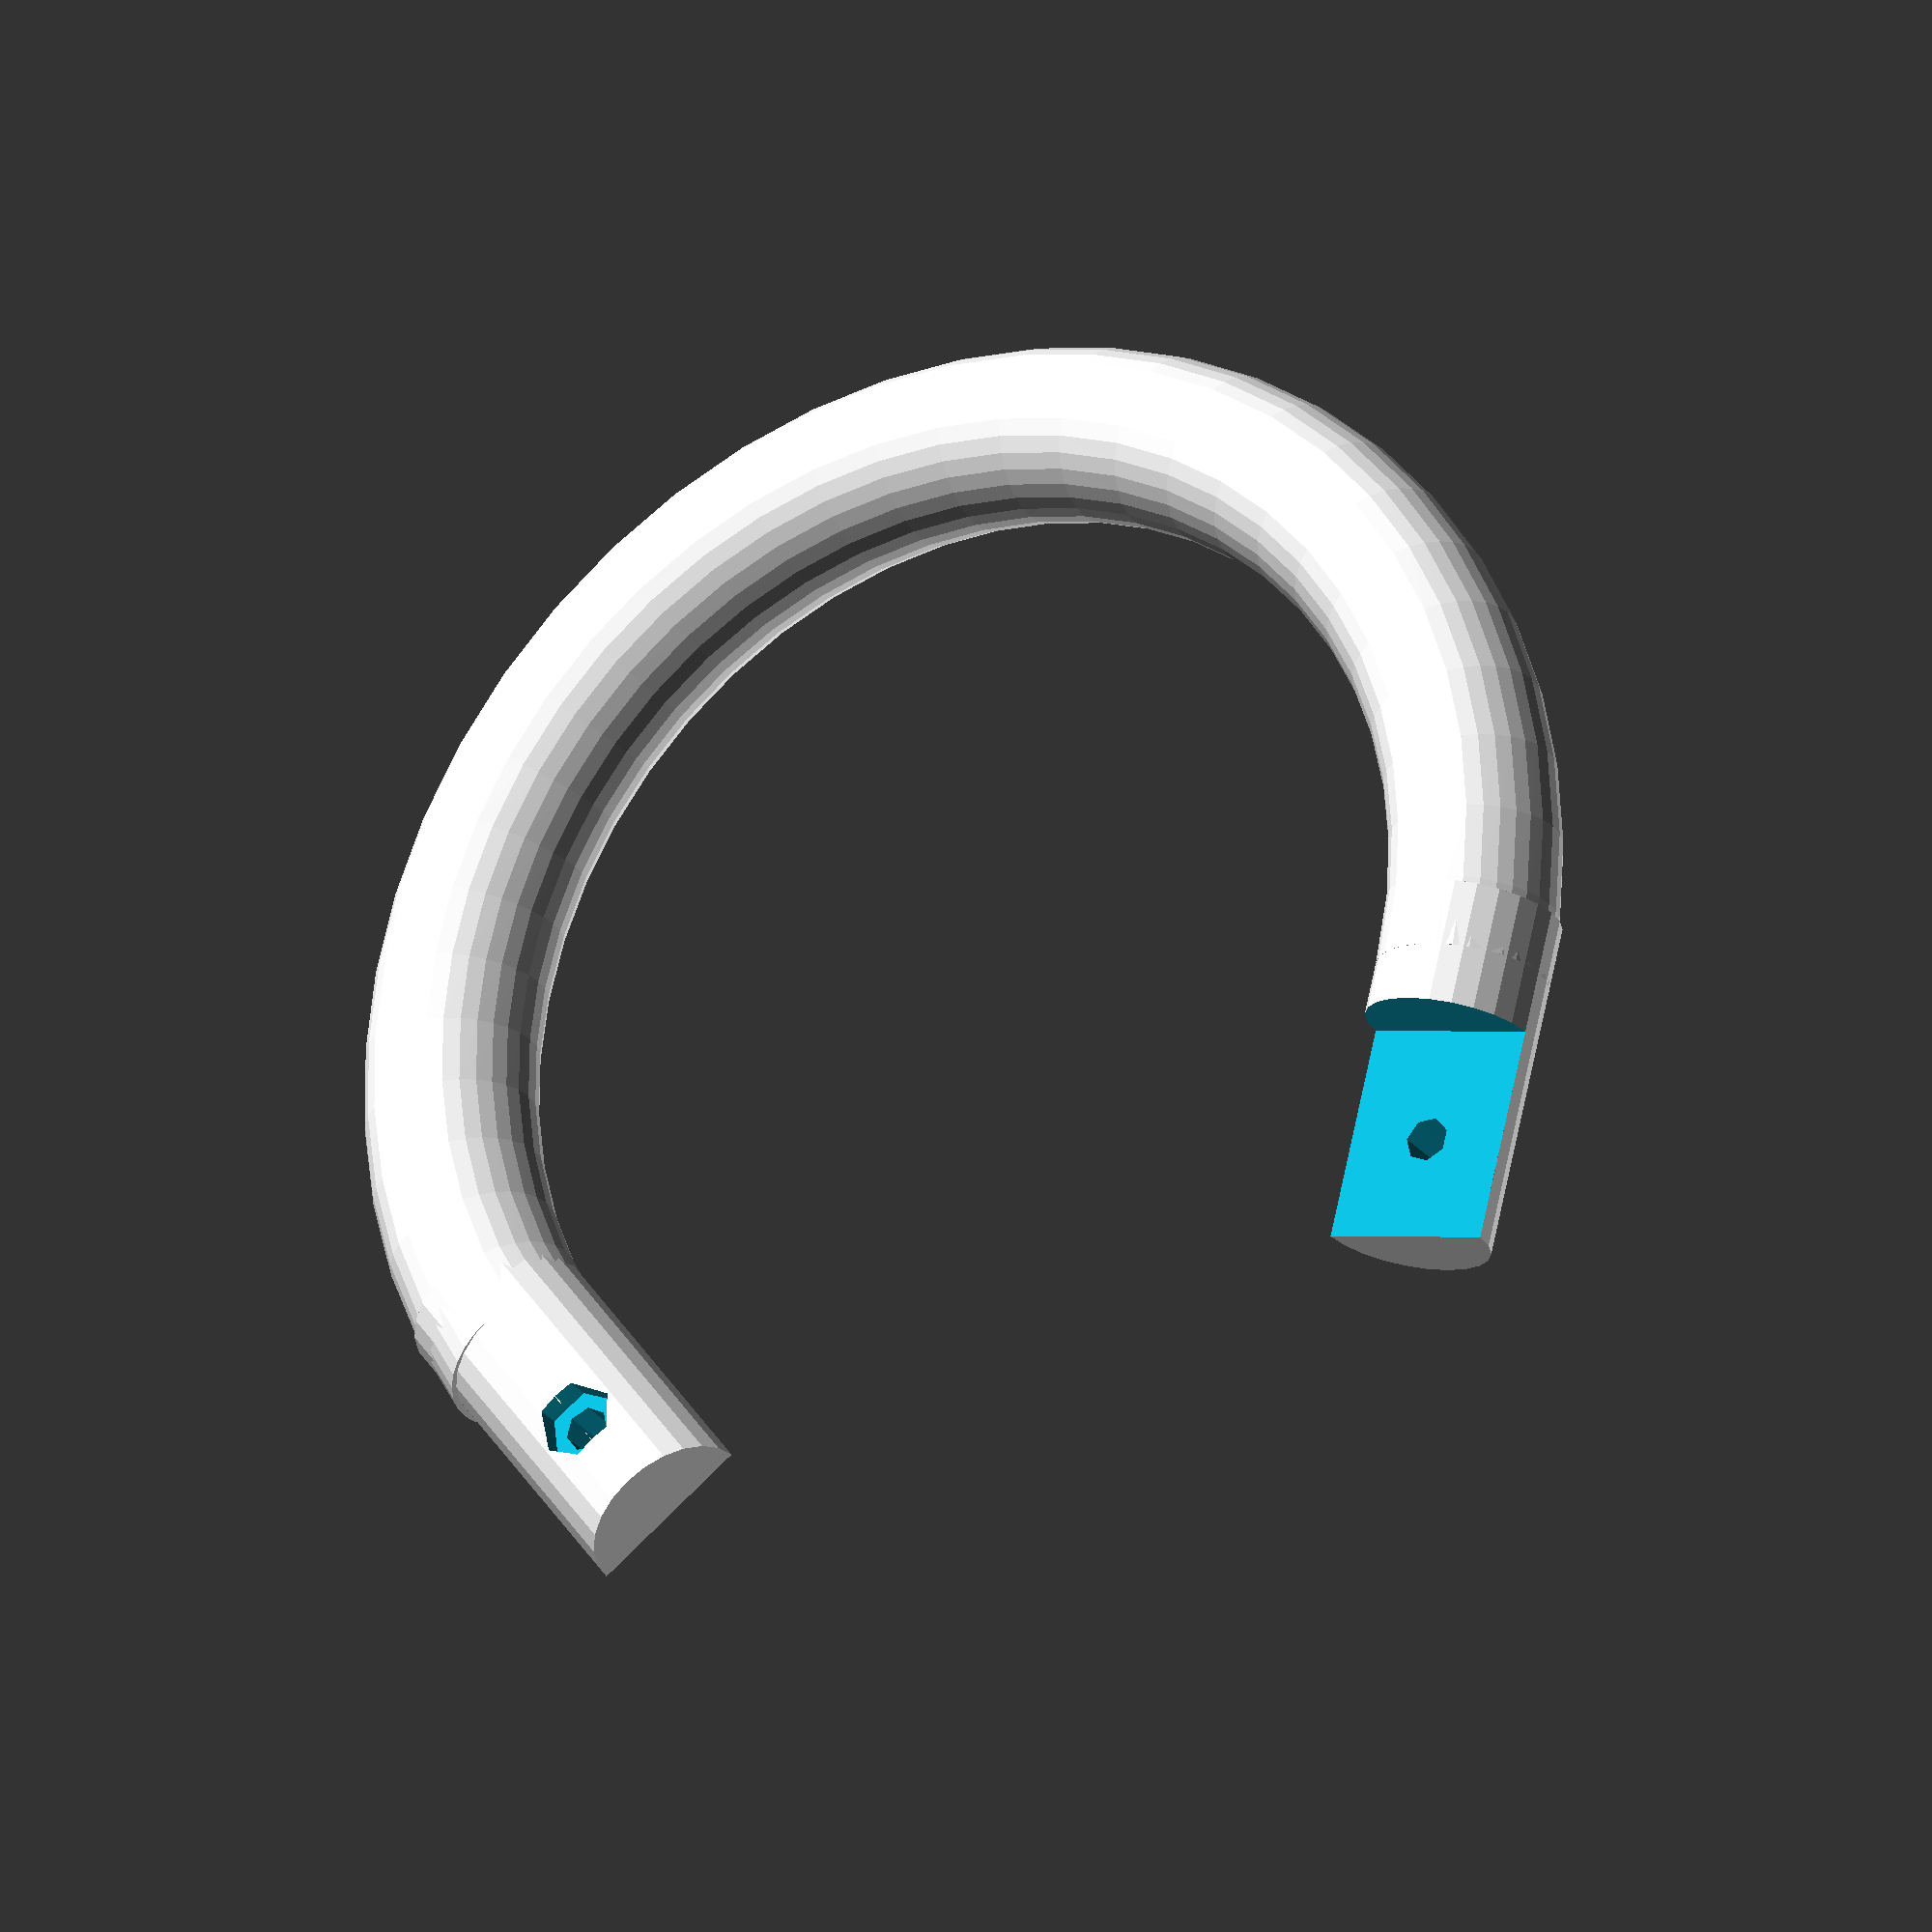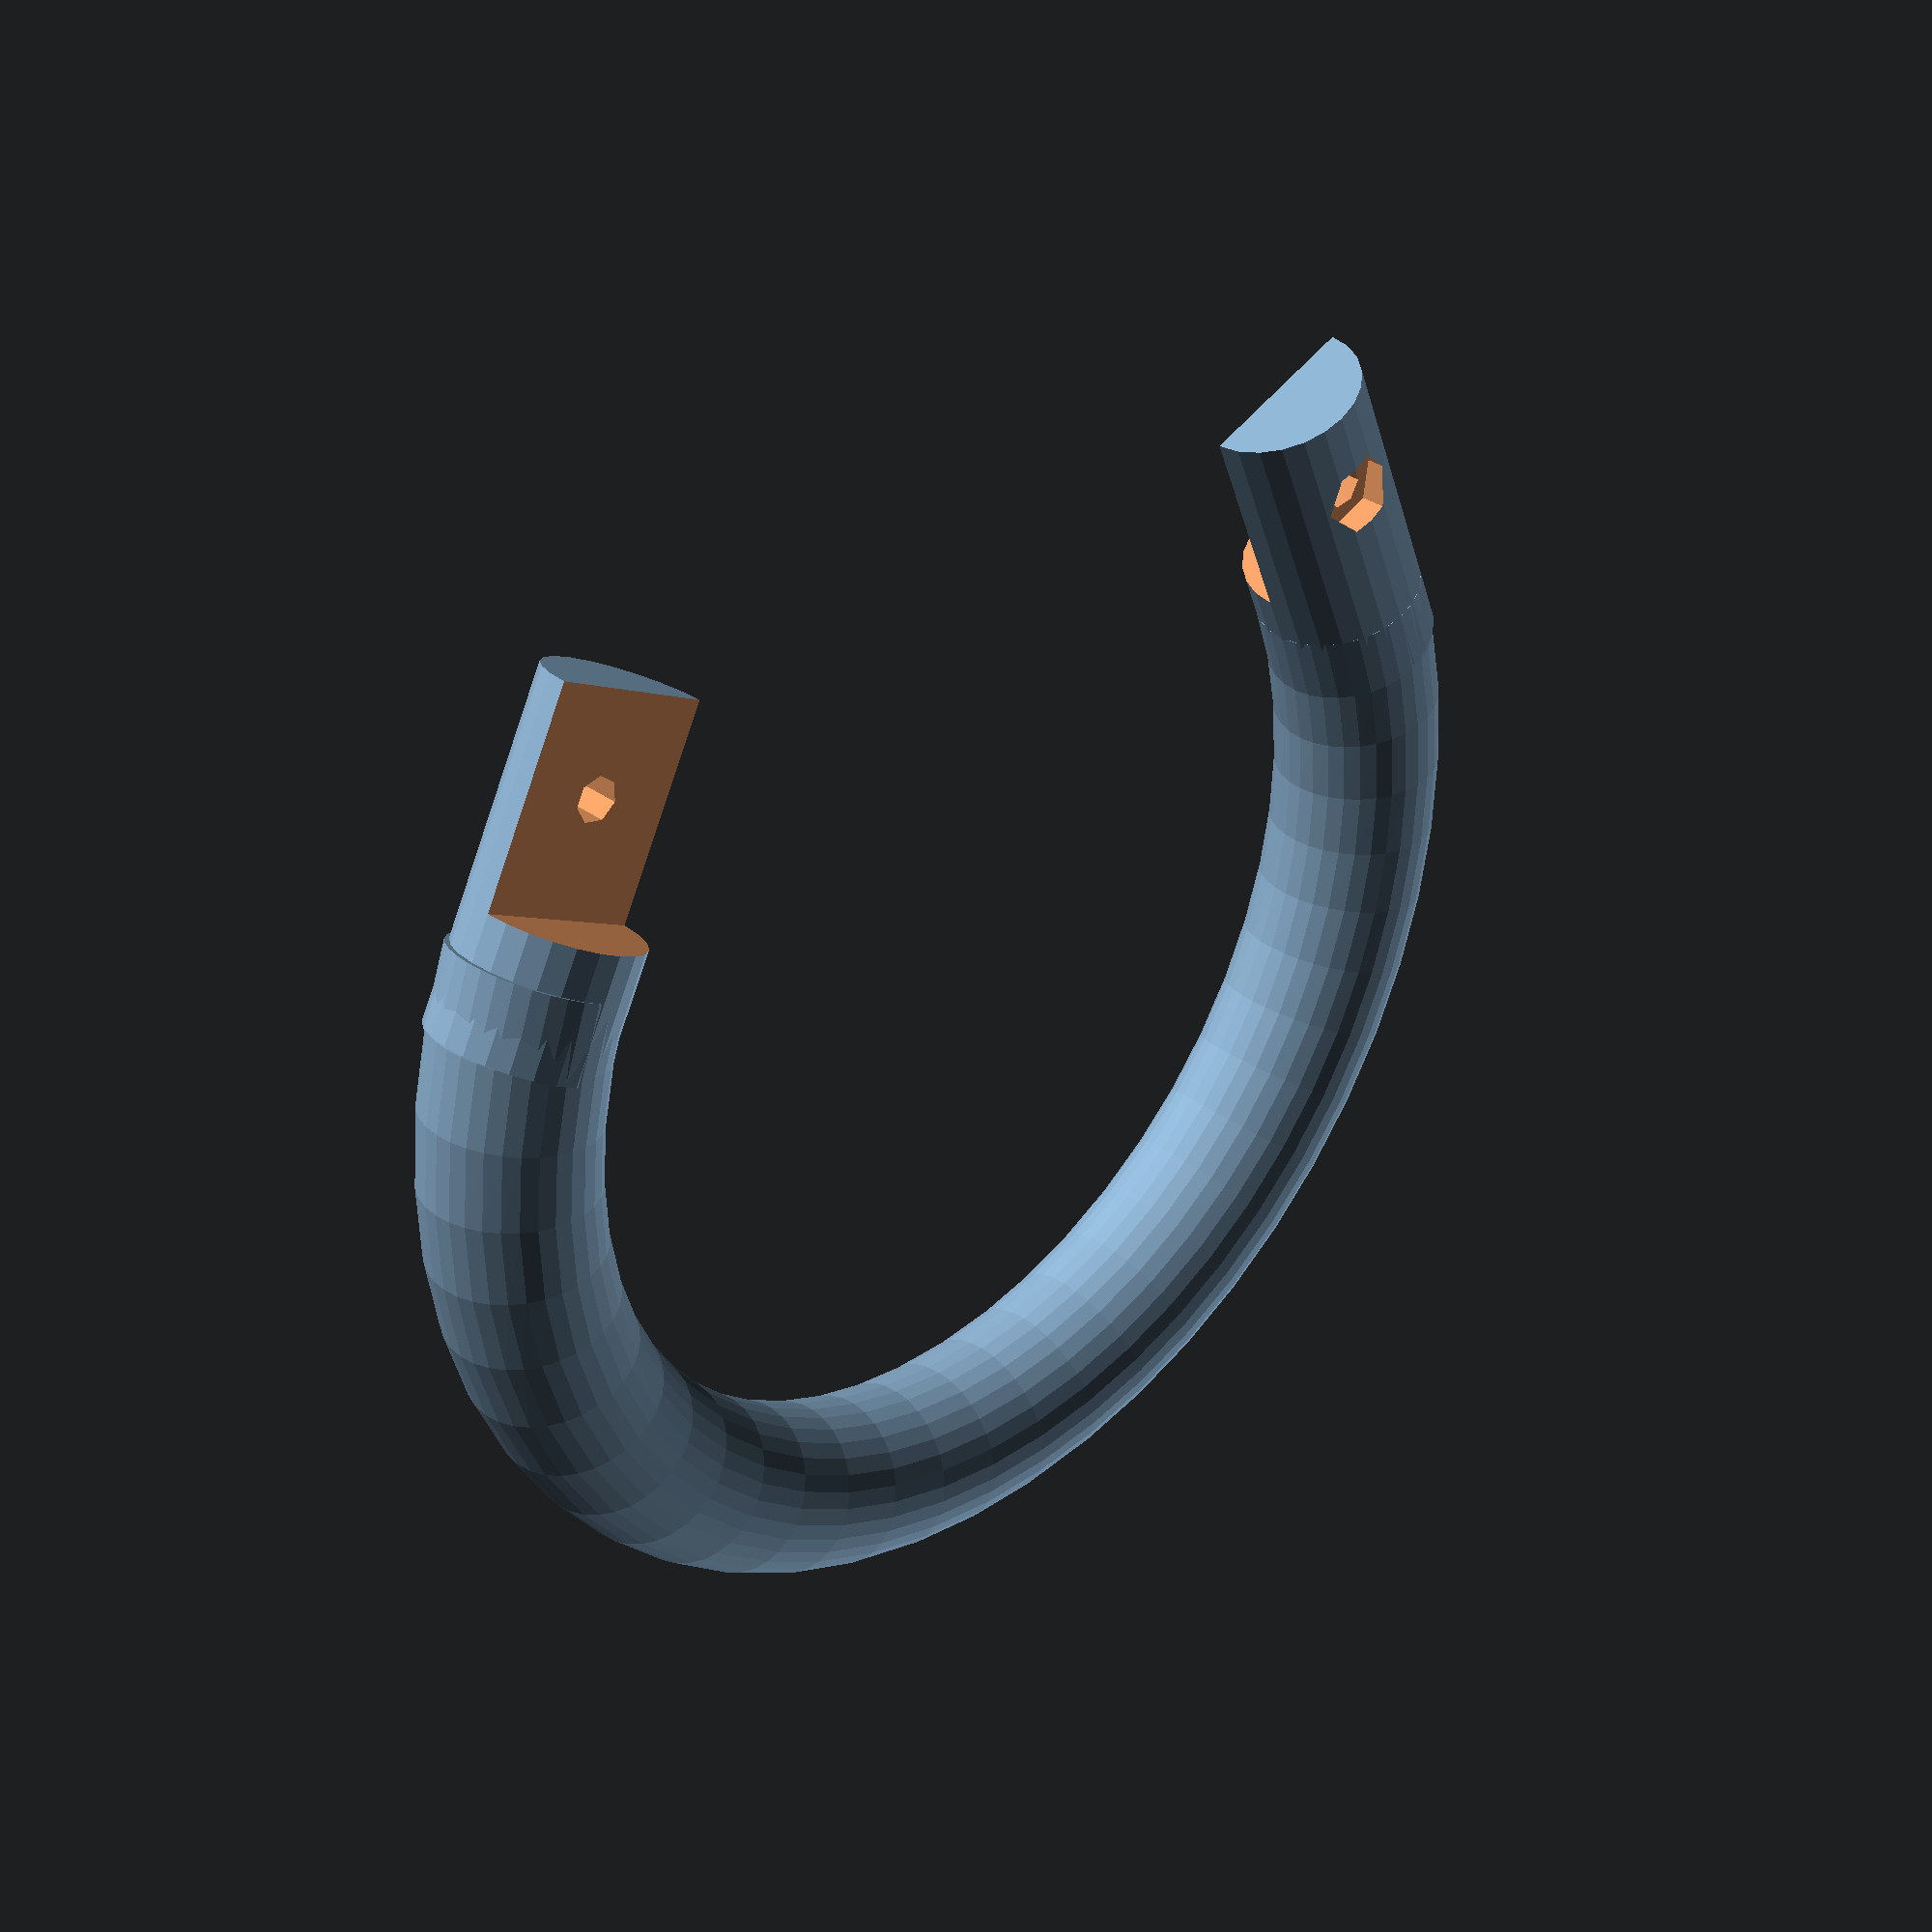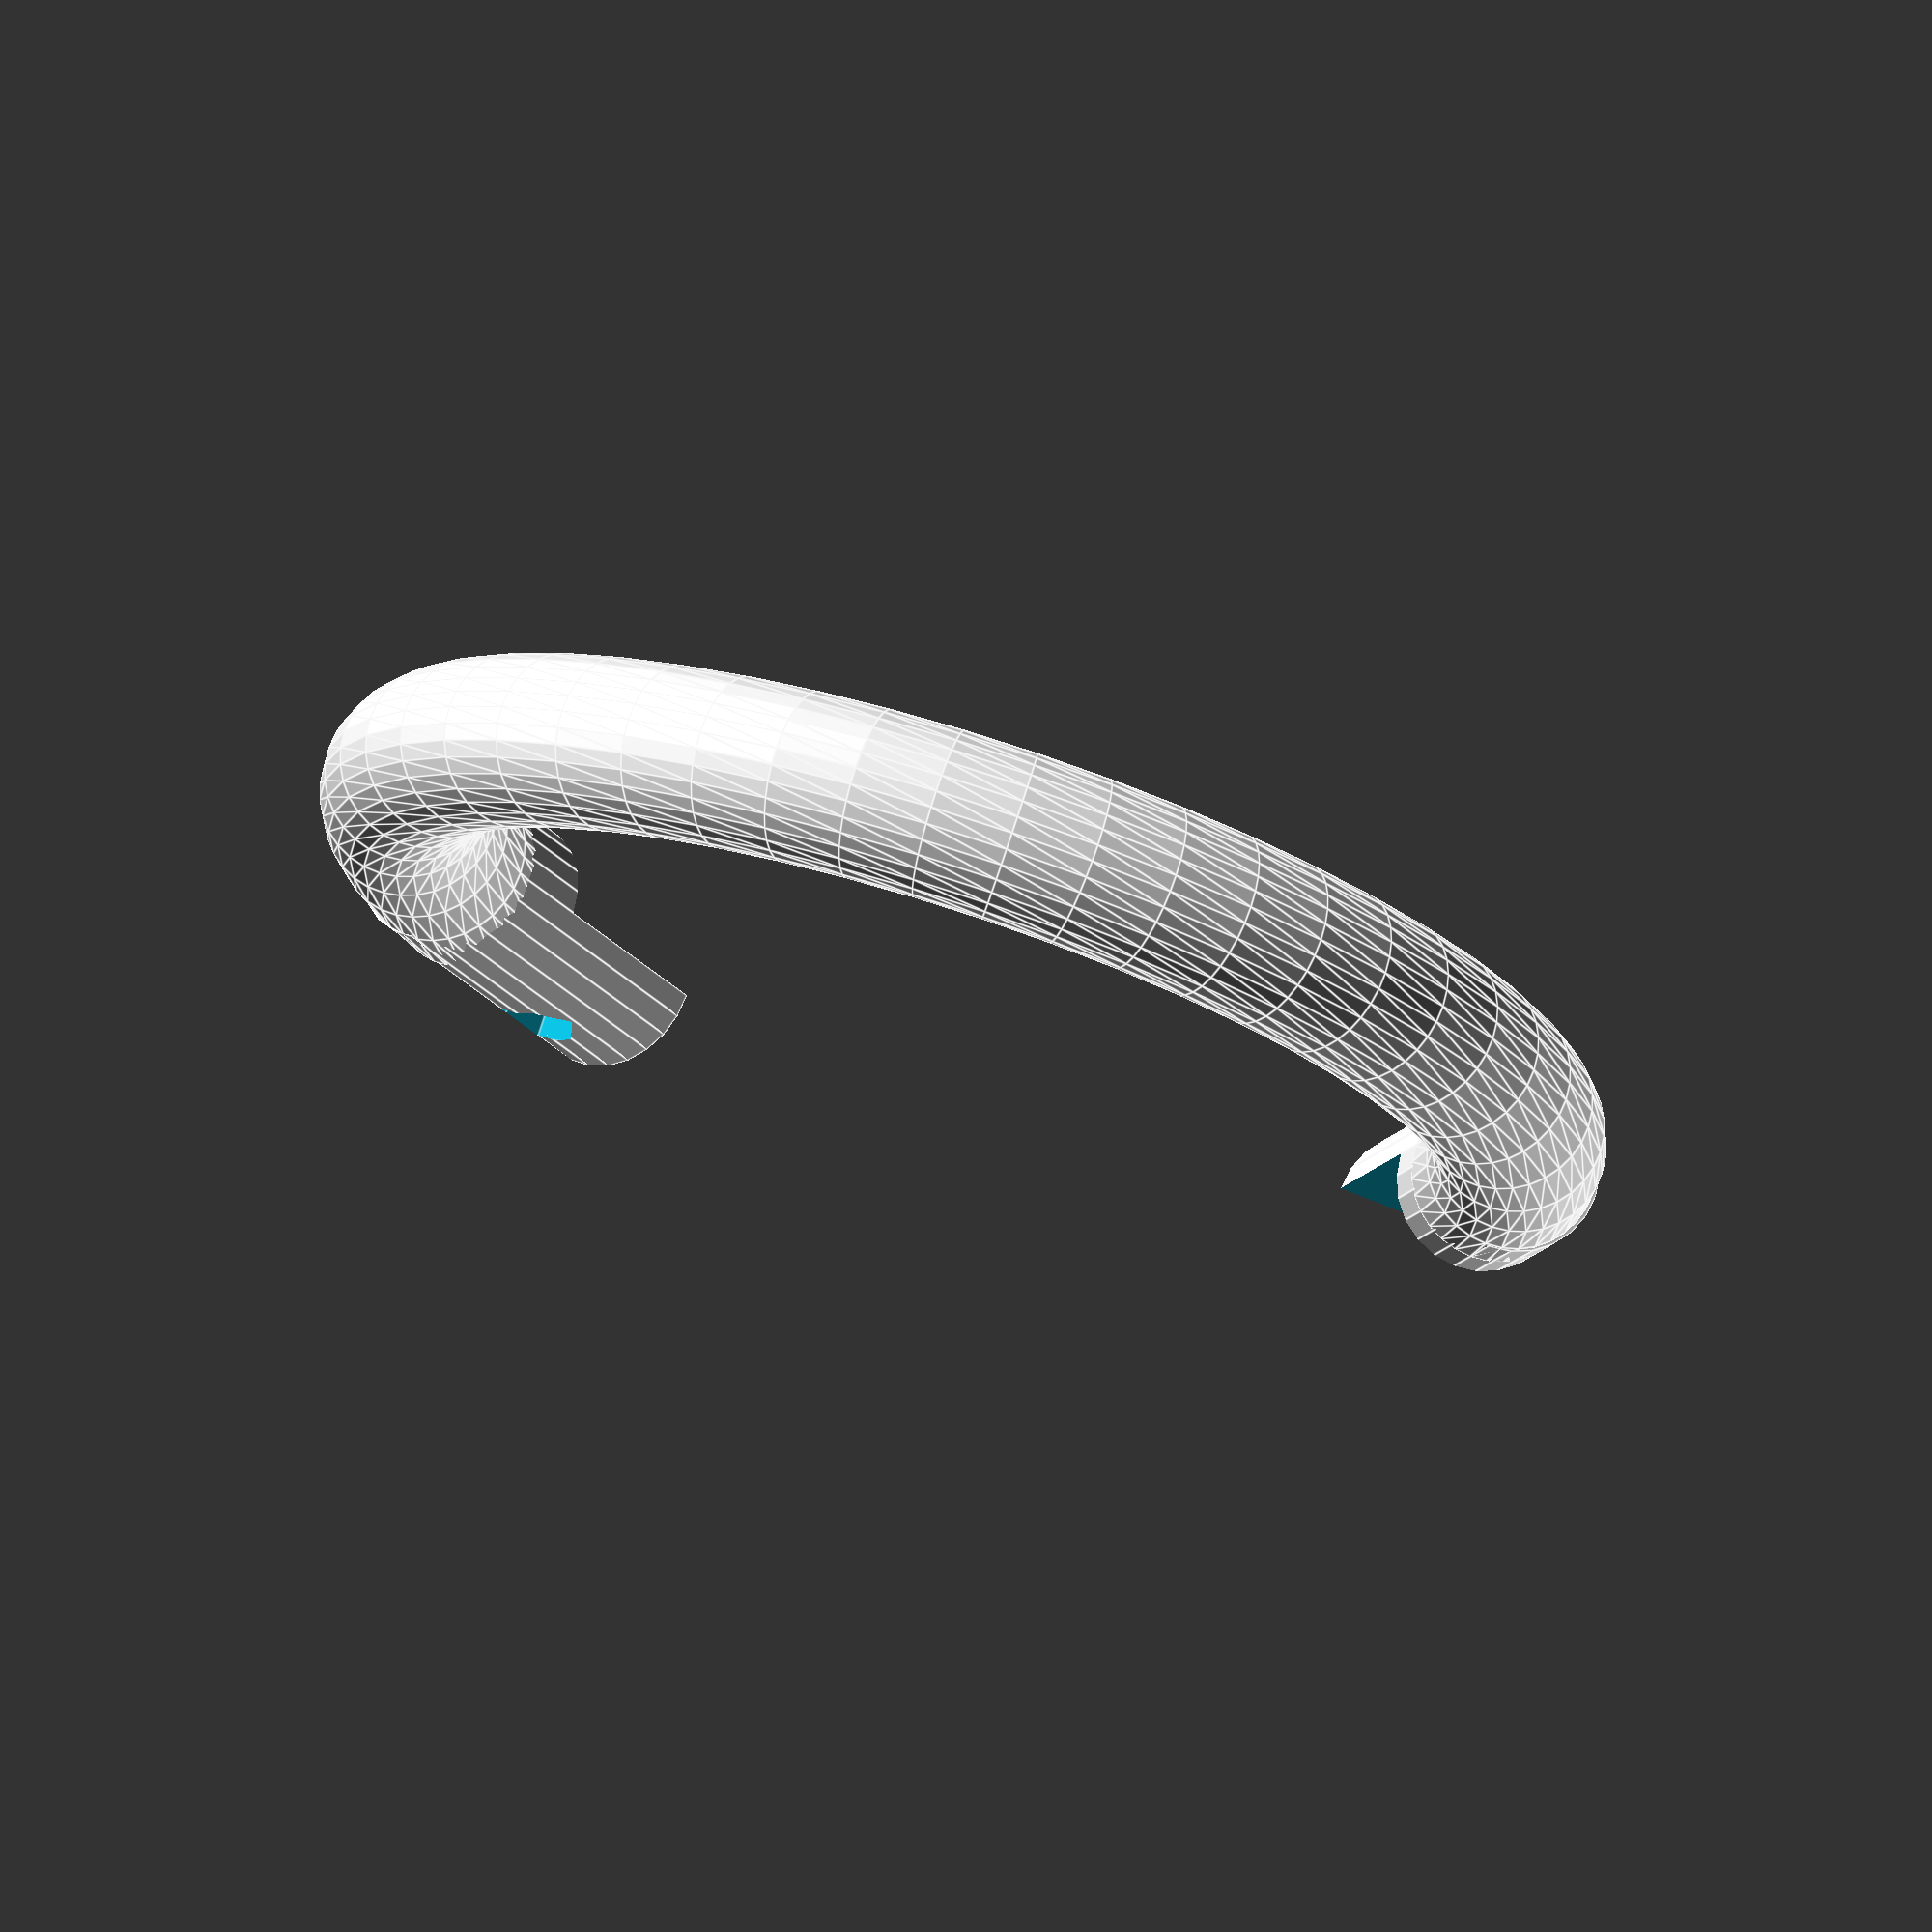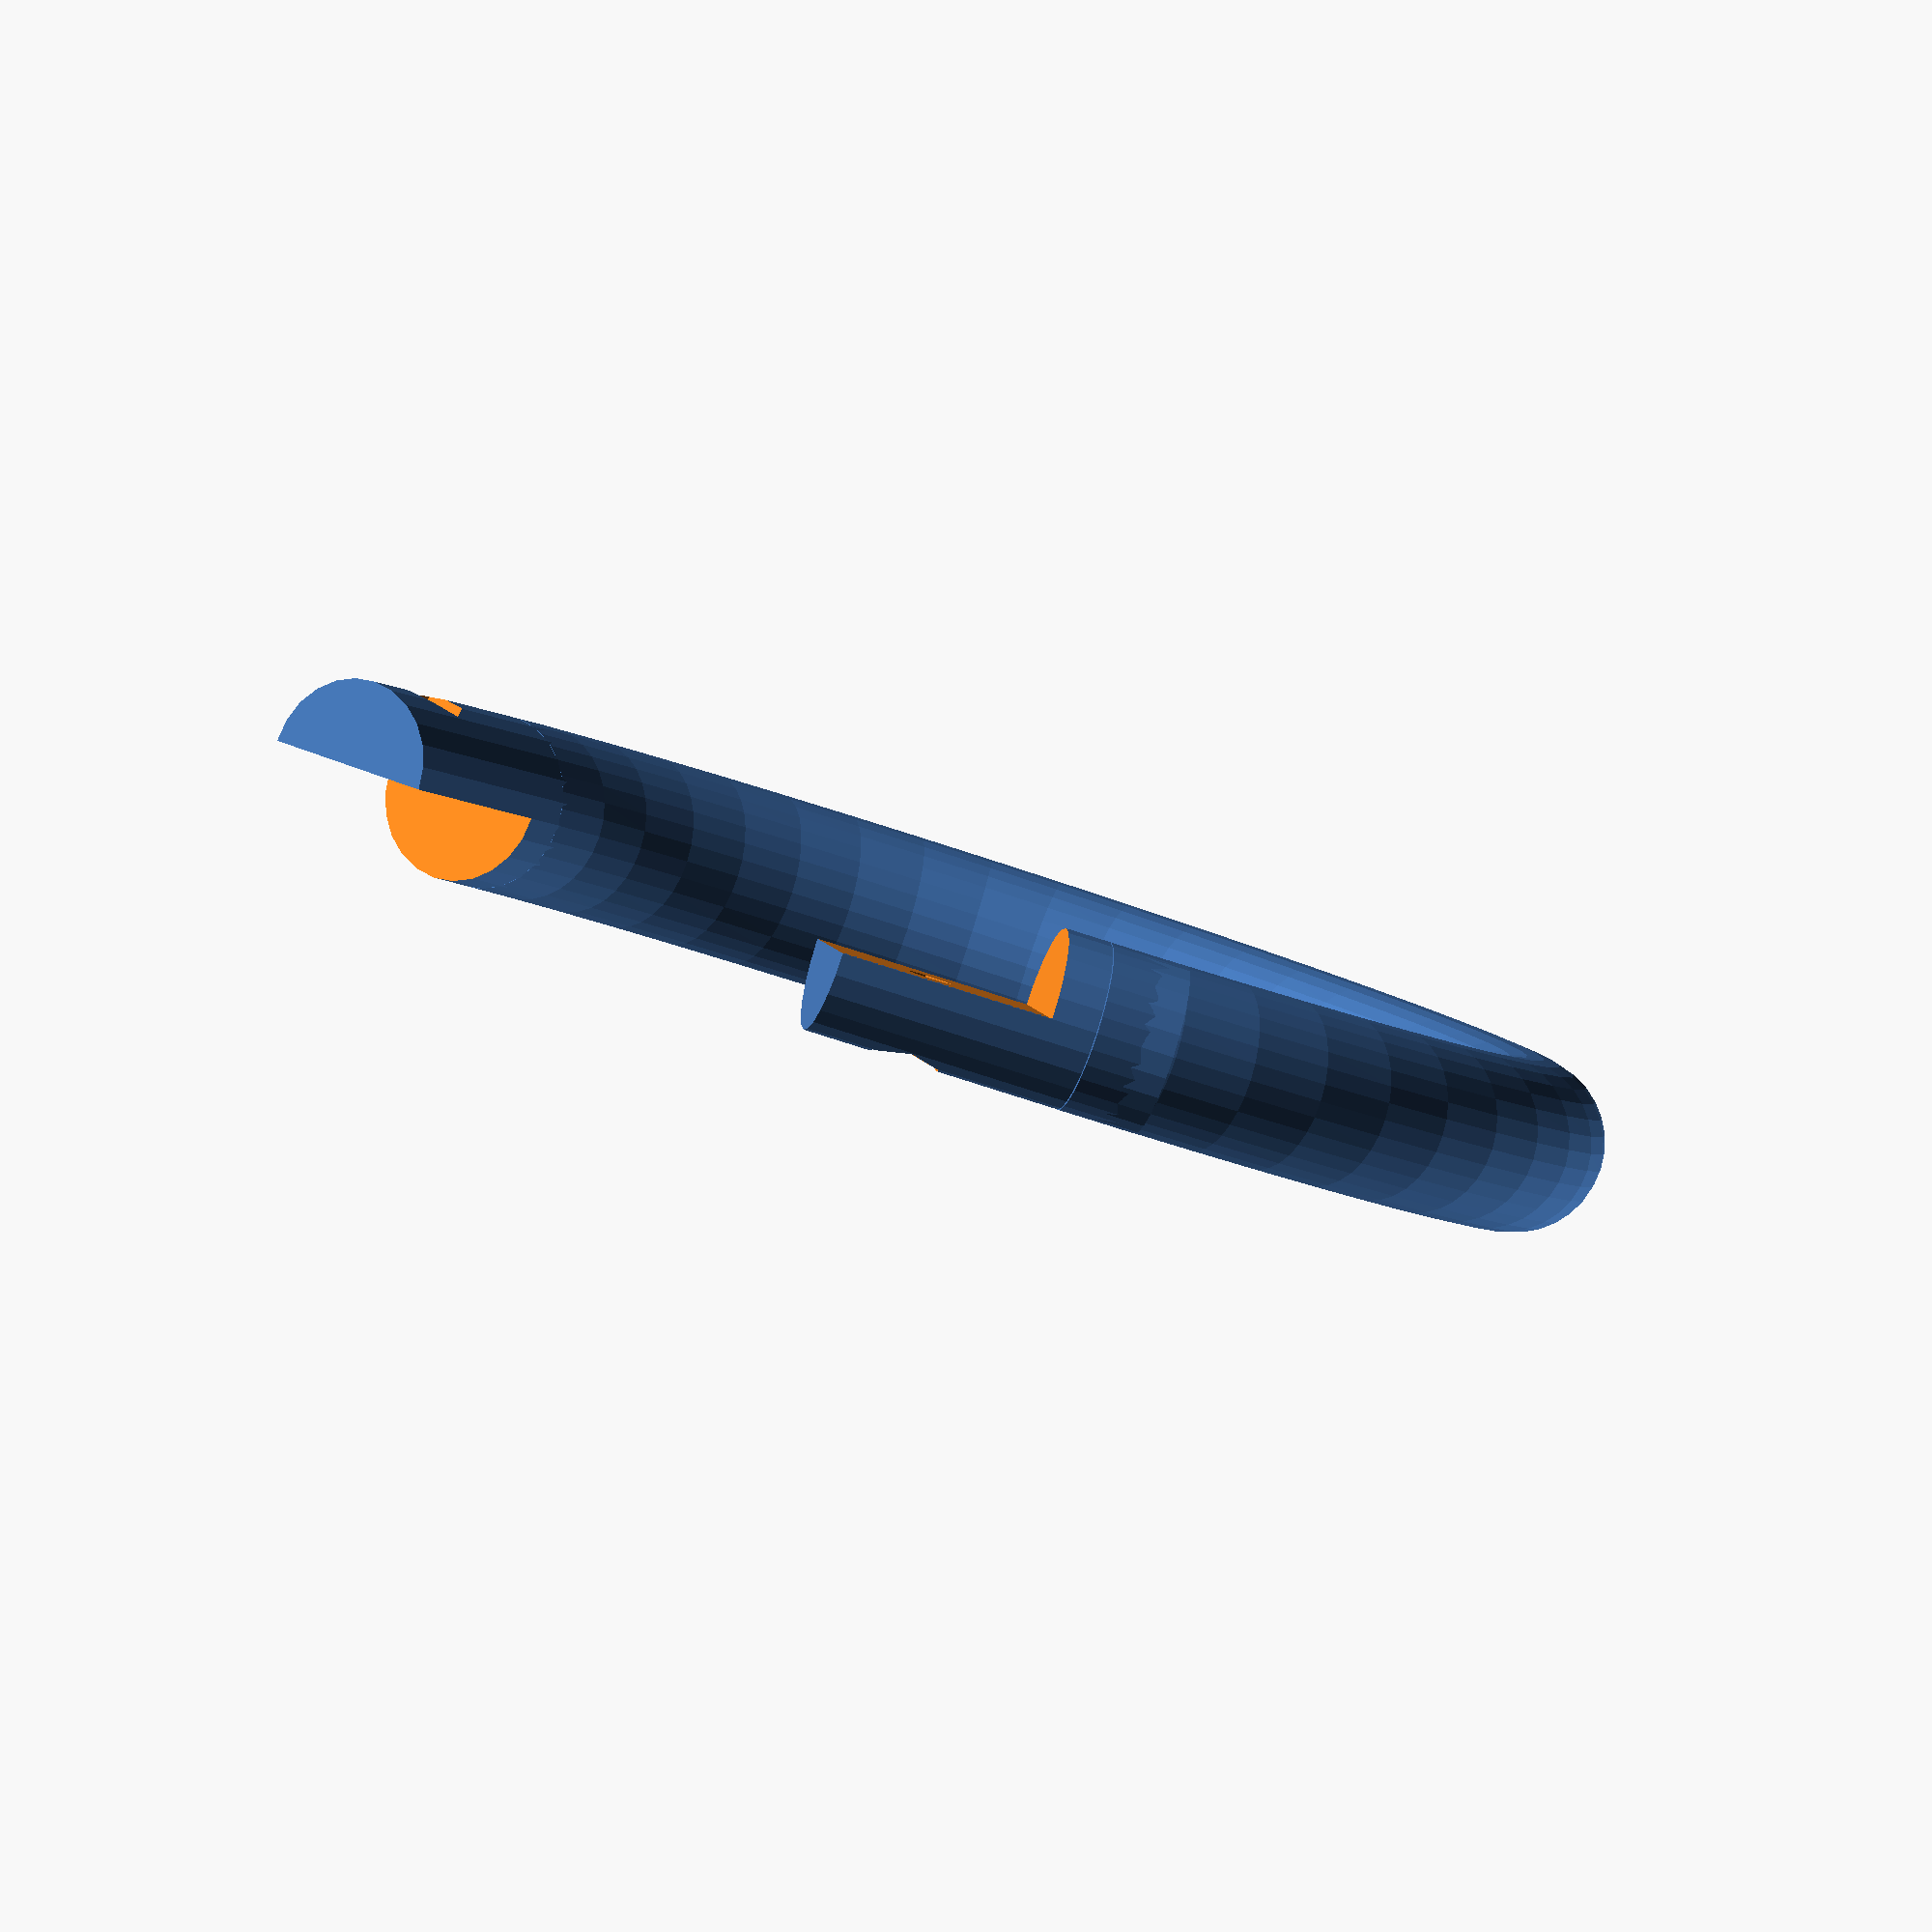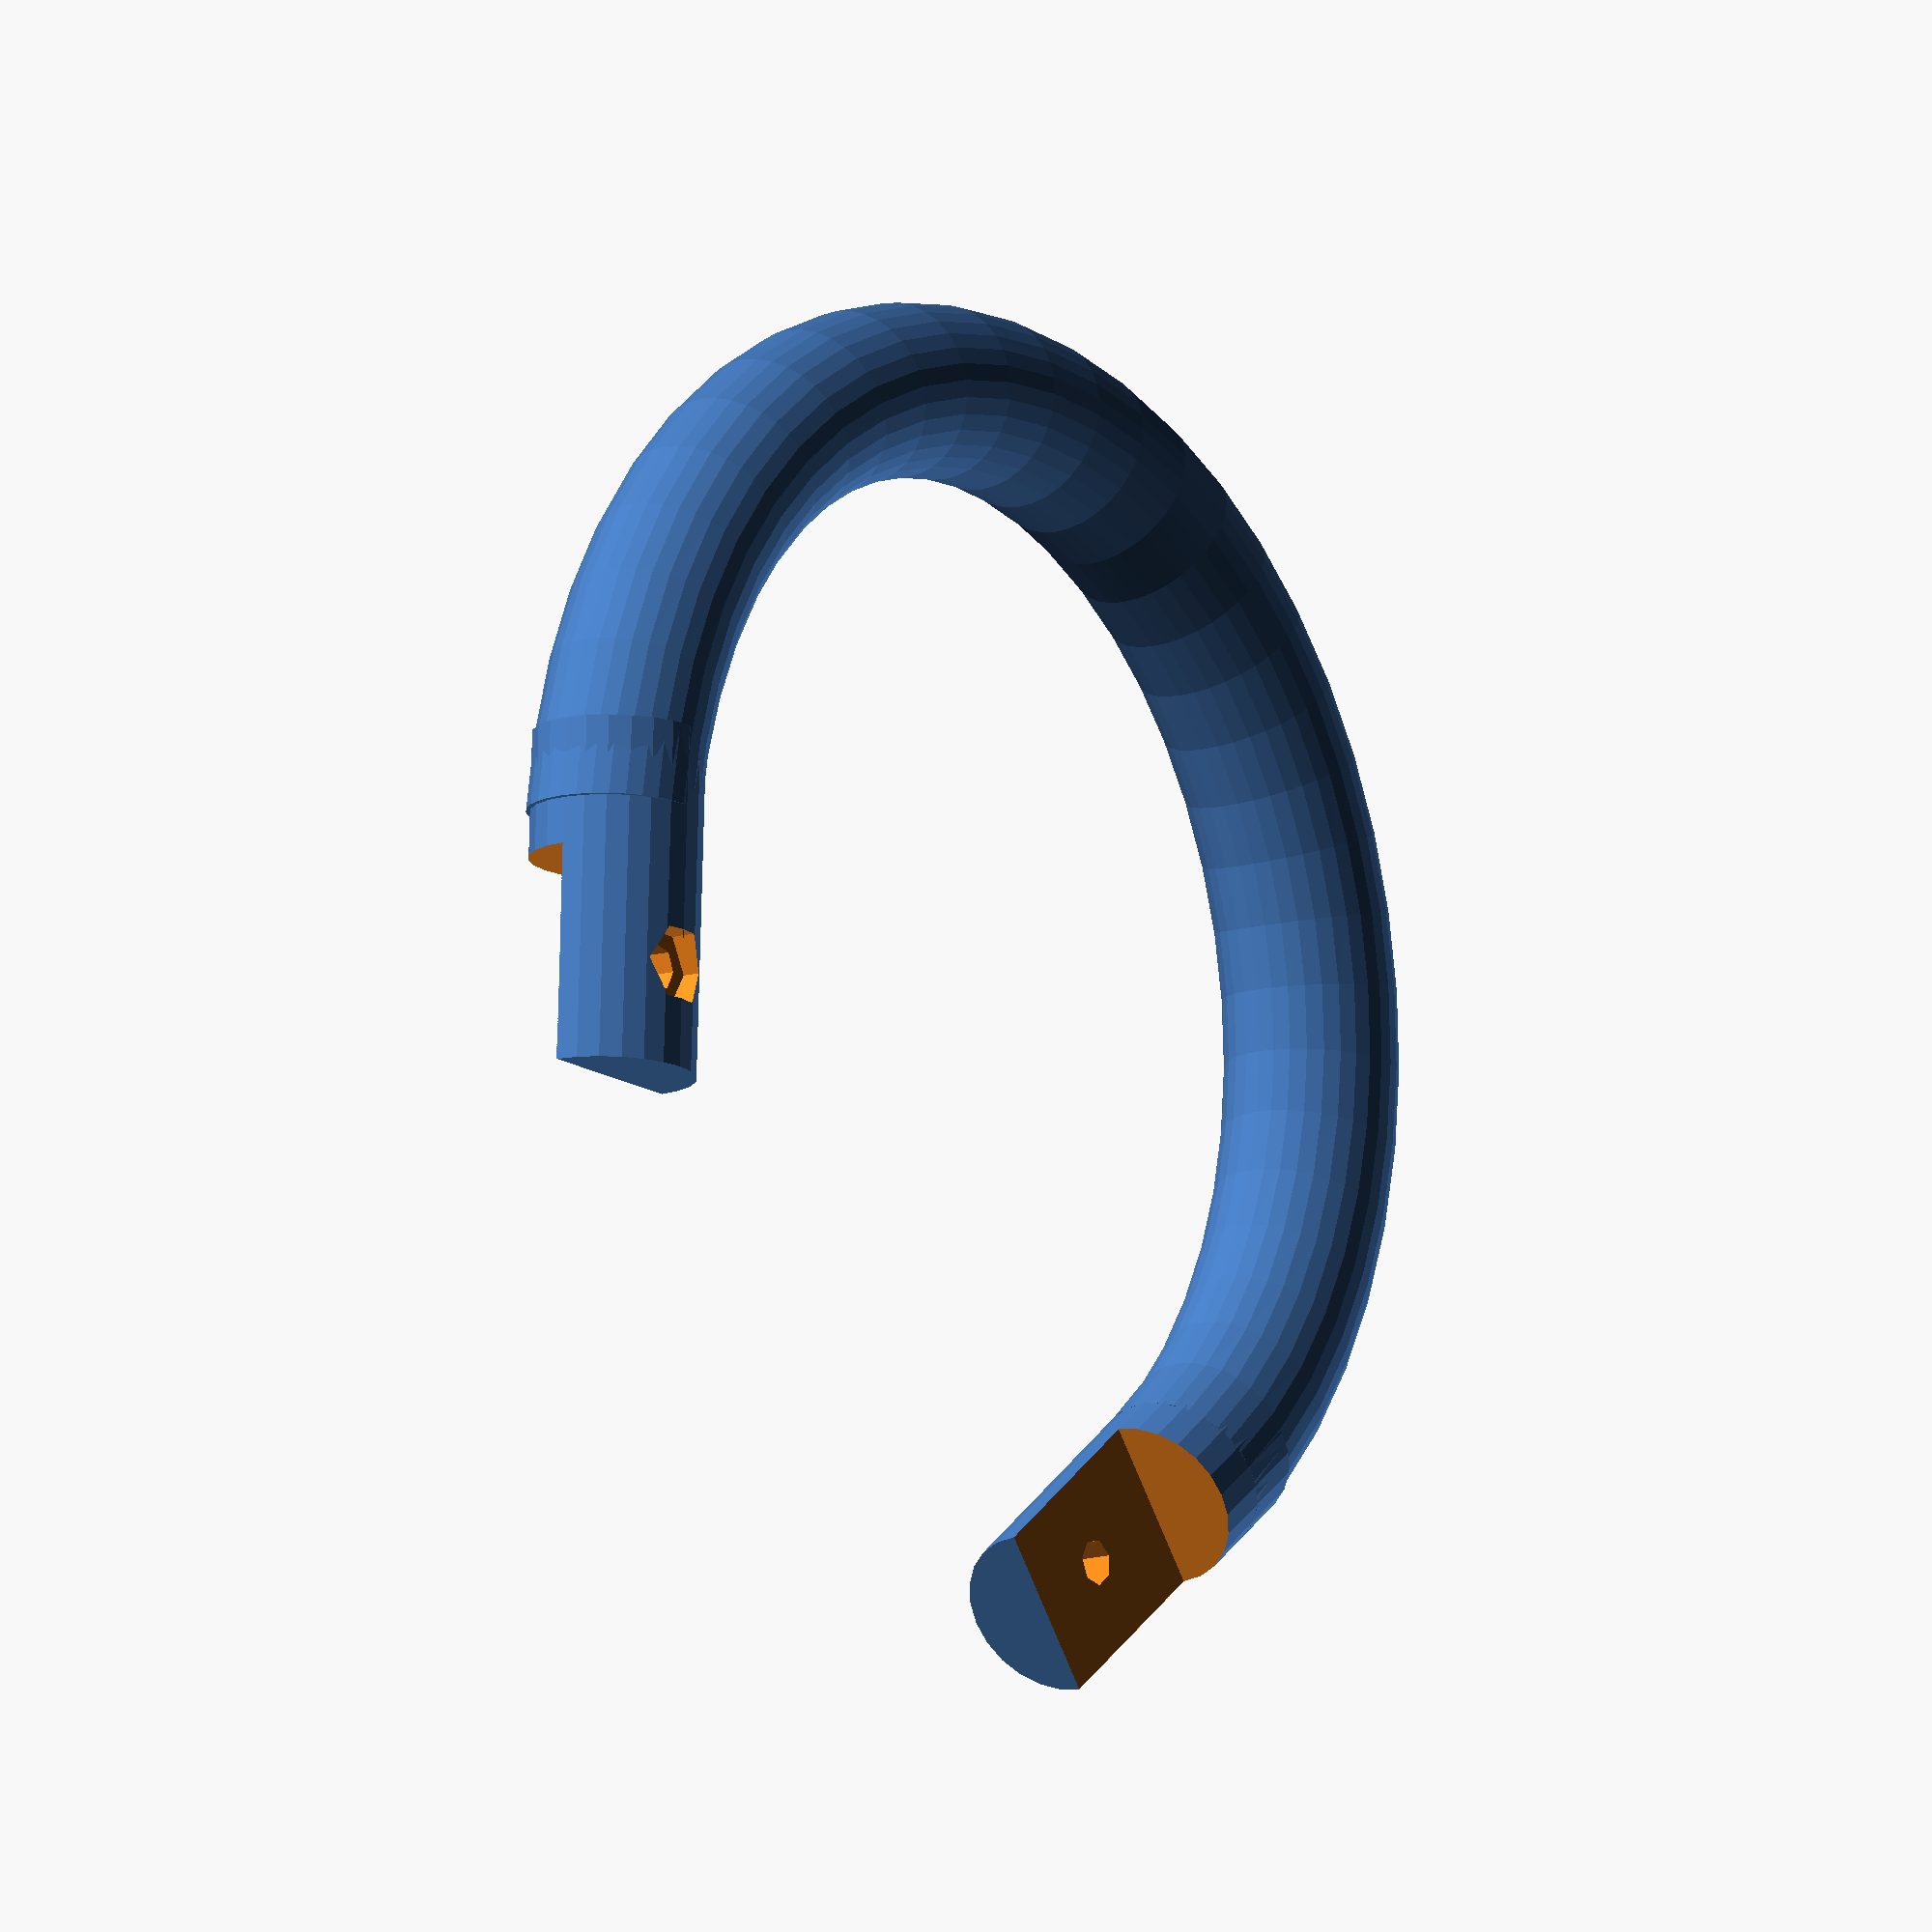
<openscad>


union() {
	polyhedron(points = [[57.4839581959, 0.4902751496, 0.0000000000], [57.3403013357, 0.4808641686, 1.4624451964], [56.9148458297, 0.4529925188, 2.8687462296], [56.2239251742, 0.4077302099, 4.1649143451], [55.2940642347, 0.3468148895, 5.3011888583], [54.1609609399, 0.2725851340, 6.2339474975], [52.8681158163, 0.1878906688, 6.9273810896], [51.4651619771, 0.0959829663, 7.3548682960], [50.0059596758, 0.0003904192, 7.4999976220], [48.5465285789, -0.0952171164, 7.3571974643], [47.1428971365, -0.1871692088, 6.9319500081], [45.8489516159, -0.2719357611, 6.2405807626], [44.7143673748, -0.3462625336, 5.3096318149], [43.7827017945, -0.4072960763, 4.1748428629], [43.0897220848, -0.4526932741, 2.8797791468], [42.6620321595, -0.4807113010, 1.4741589525], [42.5160512958, -0.4902745278, 0.0119448969], [42.6573837881, -0.4810158165, -1.4507277307], [43.0806037957, -0.4532906145, -2.8577060357], [43.7694636444, -0.4081633093, -4.1549752628], [44.6975175844, -0.3473663657, -5.2927324550], [45.8291370589, -0.2732338155, -6.2272984197], [47.1208785059, -0.1886116523, -6.9227945995], [48.5231511833, -0.0967485728, -7.3525204717], [49.9821209877, -0.0011712566, -7.4999785979], [51.4417771782, 0.0944510249, -7.3595079708], [52.8460826634, 0.1864472739, -6.9365013434], [54.1411252991, 0.2712856984, -6.2471981982], [55.2771876084, 0.3457092994, -5.3180613033], [56.2106554664, 0.4068609095, -4.1847607910], [56.9056924725, 0.4523928811, -2.8908047593], [57.3356157321, 0.4805572141, -1.4858689694], [57.0699881185, 6.8094507306, 0.0000000000], [56.9263312583, 6.8000397495, 1.4624451964], [56.5008757523, 6.7721680998, 2.8687462296], [55.8099550968, 6.7269057908, 4.1649143451], [54.8800941573, 6.6659904705, 5.3011888583], [53.7469908625, 6.5917607149, 6.2339474975], [52.4541457390, 6.5070662498, 6.9273810896], [51.0511918997, 6.4151585473, 7.3548682960], [49.5919895984, 6.3195660001, 7.4999976220], [48.1325585015, 6.2239584646, 7.3571974643], [46.7289270591, 6.1320063722, 6.9319500081], [45.4349815385, 6.0472398199, 6.2405807626], [44.3003972974, 5.9729130473, 5.3096318149], [43.3687317171, 5.9118795047, 4.1748428629], [42.6757520074, 5.8664823068, 2.8797791468], [42.2480620821, 5.8384642799, 1.4741589525], [42.1020812184, 5.8289010531, 0.0119448969], [42.2434137107, 5.8381597645, -1.4507277307], [42.6666337183, 5.8658849664, -2.8577060357], [43.3554935670, 5.9110122716, -4.1549752628], [44.2835475070, 5.9718092152, -5.2927324550], [45.4151669815, 6.0459417655, -6.2272984197], [46.7069084285, 6.1305639286, -6.9227945995], [48.1091811059, 6.2224270081, -7.3525204717], [49.5681509103, 6.3180043243, -7.4999785979], [51.0278071008, 6.4136266058, -7.3595079708], [52.4321125860, 6.5056228549, -6.9365013434], [53.7271552217, 6.5904612793, -6.2471981982], [54.8632175310, 6.6648848803, -5.3180613033], [55.7966853890, 6.7260364904, -4.1847607910], [56.4917223951, 6.7715684620, -2.8908047593], [56.9216456548, 6.7997327950, -1.4858689694], [55.7337103658, 13.9962672586, 0.0000000000], [55.5925090263, 13.9681951770, 1.4624451964], [55.1743258134, 13.8850566365, 2.8687462296], [54.4952150357, 13.7500433765, 4.1649143451], [53.5812481702, 13.5683386384, 5.3011888583], [52.4675129624, 13.3469181778, 6.2339474975], [51.1967663864, 13.0942824614, 6.9273810896], [49.8177931782, 12.8201303284, 7.3548682960], [48.3835329606, 12.5349866464, 7.4999976220], [46.9490478582, 12.2497982552, 7.3571974643], [45.5694086292, 11.9755137113, 6.9319500081], [44.2975804650, 11.7226629656, 6.2405807626], [43.1823896248, 11.5009531123, 5.3096318149], [42.2666489651, 11.3188957281, 4.1748428629], [41.5855143285, 11.1834801070, 2.8797791468], [41.1651348892, 11.0999049372, 1.4741589525], [41.0216492703, 11.0713787206, 0.0119448969], [41.1605659721, 11.0989965959, -1.4507277307], [41.5765518979, 11.1816982961, -2.8577060357], [42.2536370942, 11.3163088525, -4.1549752628], [43.1658278471, 11.4976604837, -5.2927324550], [44.2781045974, 11.7187909899, -6.2272984197], [45.5477663621, 11.9712110362, -6.9227945995], [46.9260700515, 12.2452300630, -7.3525204717], [48.3601017462, 12.5303283126, -7.4999785979], [49.7948080947, 12.8155606894, -7.3595079708], [51.1751098452, 13.0899769485, -6.9365013434], [52.4480163714, 13.3430420822, -6.2471981982], [53.5646600154, 13.5650407657, -5.3180613033], [54.4821721464, 13.7474503342, -4.1847607910], [55.1653289142, 13.8832679730, -2.8908047593], [55.5879035136, 13.9672795601, -1.4858689694], [53.4970567502, 20.9542395306, 0.0000000000], [53.3607244800, 20.9079861833, 1.4624451964], [52.9569615483, 20.7710018358, 2.8687462296], [52.3012686604, 20.5485454007, 4.1649143451], [51.4188182662, 20.2491571163, 5.3011888583], [50.3434881746, 19.8843306814, 6.2339474975], [49.1165609639, 19.4680720053, 6.9273810896], [47.7851391180, 19.0163615127, 7.3548682960], [46.4003367339, 18.5465406448, 7.4999976220], [45.0153172196, 18.0766461113, 7.3571974643], [43.6832523193, 17.6247174501, 6.9319500081], [42.4552808171, 17.2081044780, 6.2405807626], [41.3785452879, 16.8428012213, 5.3096318149], [40.4943822656, 16.5428318948, 4.1748428629], [39.8367353078, 16.3197125039, 2.8797791468], [39.4308518826, 16.1820087382, 1.4741589525], [39.2923141021, 16.1350071291, 0.0119448969], [39.4264405162, 16.1805120972, -1.4507277307], [39.8280819302, 16.3167766790, -2.8577060357], [40.4818190851, 16.5385695940, -4.1549752628], [41.3625546128, 16.8373760770, -5.2927324550], [42.4364765391, 17.2017247647, -6.2272984197], [43.6623563461, 17.6176280889, -6.9227945995], [44.9931317604, 18.0691192672, -7.3525204717], [46.3777135019, 18.5388652778, -7.4999785979], [47.7629466330, 19.0088322849, -7.3595079708], [49.0956512089, 19.4609779684, -6.9365013434], [50.3246638878, 19.8779441797, -6.2471981982], [51.4028021235, 20.2437233316, -5.3180613033], [52.2886755312, 20.5442729393, -4.1847607910], [52.9482748906, 20.7680547200, -2.8908047593], [53.3562777799, 20.9064775547, -1.4858689694], [50.3964555833, 27.5711666150, 0.0000000000], [50.2673227041, 27.5075226086, 1.4624451964], [49.8848815565, 27.3190339218, 2.8687462296], [49.2638142894, 27.0129367501, 4.1649143451], [48.4279640541, 26.6009823508, 5.3011888583], [47.4094196509, 26.0989859044, 6.2339474975], [46.2472836208, 25.5262193609, 6.9273810896], [44.9861710750, 24.9046715771, 7.3548682960], [43.6744968932, 24.2582041517, 7.4999976220], [42.3626170476, 23.6116353634, 7.3571974643], [41.1008954055, 22.9897873825, 6.9319500081], [39.9377702305, 22.4165333322, 6.2405807626], [38.9178946076, 21.9138807853, 5.3096318149], [38.0804221840, 21.5011268795, 4.1748428629], [37.4575040370, 21.1941174893, 2.8797791468], [37.0730543742, 21.0046388922, 1.4741589525], [36.9418324526, 20.9399652873, 0.0119448969], [37.0688759619, 21.0025795337, -1.4507277307], [37.4493076242, 21.1900778322, -2.8577060357], [38.0685224360, 21.4952620089, -4.1549752628], [38.9027483630, 21.9064158569, -5.2927324550], [39.9199589628, 22.4077549293, -6.2272984197], [41.0811029002, 22.9800325133, -6.9227945995], [42.3416031510, 23.6012785234, -7.3525204717], [43.6530683417, 24.2476429462, -7.4999785979], [44.9651505236, 24.8943114572, -7.3595079708], [46.2274780614, 25.5164580580, -6.9365013434], [47.3915894310, 26.0901981609, -6.2471981982], [48.4127936867, 26.5935055334, -5.3180613033], [49.2518861742, 27.0070578985, -4.1847607910], [49.8766536211, 27.3149787286, -2.8908047593], [50.2631108240, 27.5054467552, -1.4858689694], [46.4822398223, 33.7403843387, 0.0000000000], [46.3625135970, 33.6604375376, 1.4624451964], [46.0079312839, 33.4236663406, 2.8687462296], [45.4321055143, 33.0391605384, 4.1649143451], [44.6571425908, 32.5216815434, 5.3011888583], [43.7127938128, 31.8910956898, 6.2339474975], [42.6353133058, 31.1716115532, 6.9273810896], [41.4660662037, 30.3908505685, 7.3548682960], [40.2499406162, 29.5787866262, 7.4999976220], [39.0336243463, 28.7665953563, 7.3571974643], [37.8638125175, 27.9854572771, 6.9319500081], [36.7854149196, 27.2653607560, 6.2405807626], [35.8398318942, 26.6339507377, 5.3096318149], [35.0633649504, 26.1154674380, 4.1748428629], [34.4858231278, 25.7298157470, 2.8797791468], [34.1293786093, 25.4918010684, 1.4741589525], [34.0077155175, 25.4105609308, 0.0119448969], [34.1255045725, 25.4892141927, -1.4507277307], [34.4782237807, 25.7247413075, -2.8577060357], [35.0523320367, 26.1081002455, -4.1549752628], [35.8257889741, 26.6245736231, -5.2927324550], [36.7689011095, 27.2543337125, -6.2272984197], [37.8454617925, 27.9732036396, -6.9227945995], [39.0141412020, 28.7535855494, -7.3525204717], [40.2300730224, 29.5655201044, -7.4999785979], [41.4465768894, 30.3778366417, -7.3595079708], [42.6169504777, 31.1593498340, -6.9365013434], [43.6962624310, 31.8800569130, -6.2471981982], [44.6430773053, 32.5122894943, -5.3180613033], [45.4210462999, 33.0317757836, -4.1847607910], [46.0003027105, 33.4185723853, -2.8908047593], [46.3586085302, 33.6578299418, -1.4858689694], [41.8178322915, 39.3624784371, 0.0000000000], [41.7095591955, 39.2675953685, 1.4624451964], [41.3888965775, 38.9865887815, 2.8687462296], [40.8681548712, 38.5302466904, 4.1649143451], [40.1673256683, 37.9160883465, 5.3011888583], [39.3133142294, 37.1676916632, 6.2339474975], [38.3389065745, 36.3137880458, 6.9273810896], [37.2815108080, 35.3871593748, 7.3548682960], [36.1817209983, 34.4233794904, 7.4999976220], [35.0817587470, 33.4594484902, 7.3571974643], [34.0238522761, 32.5323722732, 6.9319500081], [33.0486152601, 31.6777418609, 6.2405807626], [32.1934876432, 30.9283670362, 5.3096318149], [31.4912982960, 30.3130167558, 4.1748428629], [30.9690046960, 29.8553146922, 2.8797791468], [30.6466580131, 29.5728323069, 1.4741589525], [30.5366333331, 29.4764142709, 0.0119448969], [30.6431545705, 29.5697621315, -1.4507277307], [30.9621323100, 29.8492922074, -2.8577060357], [31.4813208018, 30.3042731684, -4.1549752628], [32.1807880828, 30.9172380180, -5.2927324550], [33.0336811774, 31.6646546615, -6.2272984197], [34.0072569996, 32.5178293182, -6.9227945995], [35.0641393796, 33.4440080926, -7.3525204717], [36.1637539581, 34.4076344165, -7.4999785979], [37.2638858608, 35.3717140876, -7.3595079708], [38.3223003527, 36.2992354991, -6.9365013434], [39.2983642560, 37.1545905383, -6.2471981982], [40.1546058819, 37.9049416036, -5.3180613033], [40.8581535922, 38.5214822597, -4.1847607910], [41.3819977610, 38.9805431348, -2.8908047593], [41.7060276913, 39.2645006020, -1.4858689694], [36.4787211289, 44.3468806664, 0.0000000000], [36.3837518696, 44.2386831626, 1.4624451964], [36.1024900195, 43.9182444194, 2.8687462296], [35.6457333926, 43.3978662756, 4.1649143451], [35.0310171544, 42.6975263655, 5.3011888583], [34.2819406363, 41.8441111657, 6.2339474975], [33.4272613427, 40.8703838060, 6.9273810896], [32.4997909331, 39.8137262739, 7.3548682960], [31.5351355623, 38.7147042965, 7.4999976220], [30.5703289383, 37.6155099981, 7.3571974643], [29.6424105761, 36.5583421181, 6.9319500081], [28.7870038275, 35.5837859764, 6.2405807626], [28.0369482795, 34.7292553778, 5.3096318149], [27.4210390220, 34.0275562731, 4.1748428629], [26.9629211872, 33.5056273191, 2.8797791468], [26.6801821982, 33.1835056867, 1.4741589525], [26.5836765772, 33.0735578218, 0.0119448969], [26.6771092339, 33.1800046900, -1.4507277307], [26.9568932317, 33.4987597312, -2.8577060357], [27.4122874921, 34.0175857448, -4.1549752628], [28.0258091518, 34.7165646837, -5.2927324550], [28.7739047399, 35.5688623201, -6.2272984197], [29.6278544105, 36.5417584279, -6.9227945995], [30.5548745149, 37.5979029318, -7.3525204717], [31.5193761857, 38.6967498003, -7.4999785979], [32.4843316155, 39.7961136318, -7.3595079708], [33.4126955767, 40.8537891781, -6.9365013434], [34.2688276105, 41.8291716298, -6.2471981982], [35.0198602859, 42.6848154596, -5.3180613033], [35.6369610004, 43.3878719790, -4.1847607910], [36.0964388811, 43.9113504193, -2.8908047593], [36.3806542918, 44.2351541239, -1.4858689694], [30.5512419509, 48.6133223589, 0.0000000000], [30.4711998339, 48.4936598353, 1.4624451964], [30.2341463486, 48.1392661819, 2.8687462296], [29.8491821229, 47.5637467872, 4.1649143451], [29.3310861683, 46.7891961917, 5.3011888583], [28.6997485045, 45.8453498654, 6.2339474975], [27.9794065695, 44.7684426445, 6.9273810896], [27.1977147297, 43.5998176540, 7.3548682960], [26.3846826115, 42.3843391203, 7.4999976220], [25.5715230140, 41.1686700056, 7.3571974643], [24.7894536301, 39.9994805889, 6.9319500081], [24.0684985805, 38.9216567650, 6.2405807626], [23.4363357694, 37.9765768481, 5.3096318149], [22.9172343127, 37.2005230326, 4.1748428629], [22.5311228320, 36.6232884978, 2.8797791468], [22.2928243825, 36.2670336298, 1.4741589525], [22.2114873872, 36.1454352702, 0.0119448969], [22.2902344227, 36.2631616542, -1.4507277307], [22.5260423425, 36.6156931941, -2.8577060357], [22.9098583367, 37.1894959890, -4.1549752628], [23.4269474750, 37.9625413997, -5.2927324550], [24.0574583901, 38.9051517412, -6.2272984197], [24.7771853833, 39.9811396276, -6.9227945995], [25.5584976963, 41.1491972276, -7.3525204717], [26.3714002729, 42.3644820973, -7.4999785979], [27.1846852871, 43.5803387093, -7.3595079708], [27.9671302313, 44.7500895865, -6.9365013434], [28.6886965667, 45.8288272794, -6.2471981982], [29.3216829216, 46.7751383898, -5.3180613033], [29.8417885637, 47.5526934569, -4.1847607910], [30.2290463200, 48.1316416674, -2.8908047593], [30.4685891292, 48.4897568463, -1.4858689694], [24.1311863140, 52.0931221925, 0.0000000000], [24.0674394959, 51.9640400357, 1.4624451964], [23.8786463207, 51.5817491079, 2.8687462296], [23.5720546736, 50.9609257911, 4.1649143451], [23.1594347950, 50.1254038711, 5.3011888583], [22.6566274137, 49.1072595440, 6.2339474975], [22.0829356118, 47.9455799917, 6.9273810896], [21.4603837675, 46.6849628008, 7.3548682960], [20.8128720259, 45.3738038342, 7.4999976220], [20.1652587577, 44.0624392845, 7.3571974643], [19.5424062313, 42.8012132367, 6.9319500081], [18.9682261351, 41.6385449280, 6.2405807626], [18.4647615933, 40.6190699041, 5.3096318149], [18.0513409168, 39.7819264330, 4.1748428629], [17.7438355776, 39.1592529633, 2.8797791468], [17.5540508931, 38.7749543092, 1.4741589525], [17.4892728131, 38.6437839306, 0.0119448969], [17.5519882078, 38.7707775382, -1.4507277307], [17.7397893948, 39.1510597700, -2.8577060357], [18.0454665719, 39.7700313592, -4.1549752628], [18.4572846060, 40.6039296088, -5.2927324550], [18.9594335514, 41.6207406564, -6.2272984197], [19.5326356039, 42.7814285057, -6.9227945995], [20.1548851870, 44.0414336420, -7.3525204717], [20.8022937596, 45.3523836996, -7.4999785979], [21.4500069117, 46.6639505062, -7.3595079708], [22.0731585403, 47.9257822118, -6.9365013434], [22.6478254743, 49.0894363277, -6.2471981982], [23.1519458995, 50.1102394625, -5.3180613033], [23.5661663252, 50.9490023612, -4.1847607910], [23.8745845767, 51.5735244044, -2.8908047593], [24.0653602891, 51.9598298099, -1.4858689694], [17.3222588203, 54.7302876015, 0.0000000000], [17.2758969227, 54.5939922073, 1.4624451964], [17.1385910914, 54.1903384879, 2.8687462296], [16.9156125811, 53.5348229559, 4.1649143451], [16.6155216728, 52.6526112524, 5.3011888583], [16.2498390394, 51.5775720228, 6.2339474975], [15.8326034605, 50.3509766790, 6.9273810896], [15.3798328643, 49.0199149644, 7.3548682960], [14.9089093902, 47.6354871502, 7.4999976220], [14.4379120777, 46.2508422647, 7.3571974643], [13.9849228009, 44.9191376696, 6.9319500081], [13.5673320944, 43.6914983168, 6.2405807626], [13.2011715203, 42.6150540297, 5.3096318149], [12.9004982062, 41.7311301613, 4.1748428629], [12.6768551843, 41.0736610880, 2.8797791468], [12.5388282464, 40.6678874487, 1.4741589525], [12.4917163309, 40.5293871407, 0.0119448969], [12.5373280930, 40.6634772756, -1.4507277307], [12.6739124693, 41.0650100511, -2.8577060357], [12.8962259024, 41.7185703791, -4.1549752628], [13.1957336438, 42.5990676799, -5.2927324550], [13.5609374088, 43.6726991251, -6.2272984197], [13.9778168019, 44.8982473485, -6.9227945995], [14.4303675690, 46.2286628063, -7.3525204717], [14.9012160102, 47.6128700375, -7.4999785979], [15.3722859664, 48.9977284822, -7.3595079708], [15.8254927748, 50.3300725798, -6.9365013434], [16.2434375495, 51.5587528277, -6.2471981982], [16.6100751356, 52.6365994418, -5.3180613033], [16.9113300927, 53.5222332330, -4.1847607910], [17.1356370591, 54.1816541799, -2.8908047593], [17.2743847535, 54.5895467100, -1.4858689694], [10.2344076223, 56.4824122431, 0.0000000000], [10.2062231072, 56.3412333030, 1.4624451964], [10.1227515826, 55.9231164281, 2.8687462296], [9.9871975714, 55.2441133804, 4.1649143451], [9.8047650746, 54.3302915010, 5.3011888583], [9.5824577872, 53.2167329694, 6.2339474975], [9.3288102214, 51.9461879768, 6.9273810896], [9.0535600621, 50.5674335205, 7.3548682960], [8.7672743308, 49.1334008252, 7.4999976220], [8.4809437113, 47.6991432808, 7.3571974643], [8.2055606108, 46.3197229093, 6.9319500081], [7.9516971544, 45.0480965002, 6.2405807626], [7.7290993153, 43.9330825670, 5.3096318149], [7.5463127600, 43.0174871748, 4.1748428629], [7.4103547761, 42.3364605893, 2.8797791468], [7.3264448735, 41.9161478364, 1.4741589525], [7.2978044045, 41.7726849792, 0.0119448969], [7.3255328941, 41.9115796442, -1.4507277307], [7.4085658288, 42.3274995805, -2.8577060357], [7.5437155235, 43.0044773680, -4.1549752628], [7.7257934991, 43.9165234166, -5.2927324550], [7.9478096709, 45.0286237221, -6.2272984197], [8.2012407027, 46.2980840754, -6.9227945995], [8.4763572226, 47.6761691191, -7.3525204717], [8.7625973396, 49.1099733278, -7.4999785979], [9.0489721210, 50.5444520833, -7.3595079708], [9.3244874642, 51.9245348711, -6.9365013434], [9.5785661672, 53.1972394712, -6.2471981982], [9.8014539935, 54.3137059776, -5.3180613033], [9.9845941435, 55.2310725601, -4.1847607910], [10.1209557552, 55.9141209561, -2.8908047593], [10.2053038231, 56.3366285208, -1.4858689694], [2.9820551043, 57.3213551989, 0.0000000000], [2.9725297285, 57.1777058785, 1.4624451964], [2.9443192860, 56.7522727024, 2.8687462296], [2.8985067928, 56.0613883095, 4.1649143451], [2.8368510187, 55.1315761734, 5.3011888583], [2.7617189662, 53.9985323489, 6.2339474975], [2.6759950008, 52.7057550798, 6.9273810896], [2.5829701179, 51.3028748739, 7.3548682960], [2.4862155993, 49.8437491582, 7.4999976220], [2.3894459100, 48.3843946589, 7.3571974643], [2.2963760976, 46.9808368855, 6.9319500081], [2.2105791688, 45.6869592769, 6.2405807626], [2.1353489201, 44.5524345840, 5.3096318149], [2.0735734866, 43.6208179017, 4.1748428629], [2.0276244649, 42.9278745628, 2.8797791468], [1.9992658659, 42.5002070846, 1.4741589525], [1.9895863937, 42.3542338826, 0.0119448969], [1.9989576490, 42.4955589571, -1.4507277307], [2.0270198635, 42.9187567522, -2.8577060357], [2.0726957119, 43.6075804464, -4.1549752628], [2.1342316704, 44.5355856780, -5.2927324550], [2.2092653359, 45.6671457599, -6.2272984197], [2.2949161204, 46.9588194105, -6.9227945995], [2.3878958380, 48.3610184902, -7.3525204717], [2.4846349406, 49.8199117212, -7.4999785979], [2.5814195550, 51.2794913024, -7.3595079708], [2.6745340608, 52.6837230833, -6.9365013434], [2.7604037354, 53.9786977492, -6.2471981982], [2.8357319895, 55.1147004328, -5.3180613033], [2.8976269257, 56.0481192982, -4.1847607910], [2.9437123594, 56.7431198256, -2.8908047593], [2.9722190428, 57.1730205209, -1.4858689694], [-4.3177428997, 57.2336910810, 0.0000000000], [-4.3084463194, 57.0900267722, 1.4624451964], [-4.2809134801, 56.6645492061, 2.8687462296], [-4.2362013841, 55.9735927261, 4.1649143451], [-4.1760265561, 55.0436835730, 5.3011888583], [-4.1026991445, 53.9105215263, 6.2339474975], [-4.0190342334, 52.6176093682, 6.9273810896], [-3.9282437696, 51.2145827852, 7.3548682960], [-3.8338132545, 49.7553048237, 7.4999976220], [-3.7393679332, 48.2957980547, 7.3571974643], [-3.6485336192, 46.8920938335, 6.9319500081], [-3.5647974972, 45.5980812212, 6.2405807626], [-3.4913742479, 44.4634381515, 5.3096318149], [-3.4310826348, 43.5317242639, 4.1748428629], [-3.3862372896, 42.8387086230, 2.8797791468], [-3.3585598525, 42.4109965218, 1.4741589525], [-3.3491128772, 42.2650080889, 0.0119448969], [-3.3582590388, 42.4063479093, -1.4507277307], [-3.3856472106, 42.8295898611, -2.8577060357], [-3.4302259439, 43.5184854274, -4.1549752628], [-3.4902838341, 44.4465874874, -5.2927324550], [-3.5635152221, 45.5782656368, -6.2272984197], [-3.6471087101, 46.8700740612, -6.9227945995], [-3.7378550933, 48.2724194470, -7.3525204717], [-3.8322705626, 49.7314648995, -7.4999785979], [-3.9267304506, 51.1911967739, -7.3595079708], [-4.0176083845, 52.5955750729, -6.9365013434], [-4.1014155050, 53.8906848570, -6.2471981982], [-4.1749344056, 55.0268060716, -5.3180613033], [-4.2353426510, 55.9603223303, -4.1847607910], [-4.2803211316, 56.6553953744, -2.8908047593], [-4.3081430963, 57.0853409257, -1.4858689694], [-11.5471798533, 56.2209238778, 0.0000000000], [-11.5192202231, 56.0797002285, 1.4624451964], [-11.4364147194, 55.6614509427, 2.8687462296], [-11.3019422963, 54.9822328657, 4.1649143451], [-11.1209654320, 54.0681215937, 5.3011888583], [-10.9004319387, 52.9542104160, 6.2339474975], [-10.6488082319, 51.6832630623, 6.9273810896], [-10.3757542990, 50.3040719767, 7.3548682960], [-10.0917528471, 48.8695851463, 7.4999976220], [-9.8077068652, 47.4348733956, 7.3571974643], [-9.5345210518, 46.0550161839, 6.9319500081], [-9.2826831769, 44.7829870712, 6.2405807626], [-9.0618614503, 43.6676200310, 5.3096318149], [-8.8805333525, 42.7517346846, 4.1748428629], [-8.7456601800, 42.0704924289, 2.8797791468], [-8.6624197962, 41.6500465697, 1.4741589525], [-8.6340078500, 41.5065382801, 0.0119448969], [-8.6615150935, 41.6454769308, -1.4507277307], [-8.7438855068, 42.0615285822, -2.8577060357], [-8.8779568394, 42.7387207577, -4.1549752628], [-9.0585820113, 43.6510556366, -5.2927324550], [-9.2788267117, 44.7635081264, -6.2272984197], [-9.5302356124, 46.0333704973, -6.9227945995], [-9.8031569722, 47.4118919583, -7.3525204717], [-10.0871131737, 48.8461502297, -7.4999785979], [-10.3712029651, 50.2810832615, -7.3595079708], [-10.6445199660, 51.6616030994, -6.9365013434], [-10.8965713700, 52.9347107445, -6.2471981982], [-11.1176807700, 54.0515308179, -5.3180613033], [-11.2993596412, 54.9691879157, -4.1847607910], [-11.4346332209, 55.6524526220, -2.8908047593], [-11.5183082740, 56.0750939881, -1.4858689694], [-18.5895930655, 54.2994611514, 0.0000000000], [-18.5434482980, 54.1630920916, 1.4624451964], [-18.4067855211, 53.7592202036, 2.8687462296], [-18.1848513023, 53.1033503756, 4.1649143451], [-17.8861658316, 52.2206618503, 5.3011888583], [-17.5221958265, 51.1450415787, 6.2339474975], [-17.1069143173, 49.9177832791, 6.9273810896], [-16.6562642147, 48.5860021462, 7.3548682960], [-16.1875462509, 47.2008260702, 7.4999976220], [-15.7187547944, 45.8154328056, 7.3571974643], [-15.2678870353, 44.4830084448, 6.9319500081], [-14.8522520619, 43.2547055718, 6.2405807626], [-14.4878063543, 42.1776794833, 5.3096318149], [-14.1885412055, 41.2932778677, 4.1748428629], [-13.9659455872, 40.6354534426, 2.8797791468], [-13.8285650809, 40.2294604888, 1.4741589525], [-13.7816738081, 40.0908853236, 0.0119448969], [-13.8270719533, 40.2250479321, -1.4507277307], [-13.9630166541, 40.6267977298, -2.8577060357], [-14.1842889104, 41.2807112971, -4.1549752628], [-14.4823939454, 42.1616844931, -5.2927324550], [-14.8458873249, 43.2358962194, -6.2272984197], [-15.2608143164, 44.4621068327, -6.9227945995], [-15.7112456195, 45.7932413595, -7.3525204717], [-16.1798889018, 47.1781967333, -7.4999785979], [-16.6487526617, 48.5638036725, -7.3595079708], [-17.0998369336, 49.8968678815, -6.9365013434], [-17.5158243171, 51.1262122121, -6.2471981982], [-17.8807448027, 52.2046413856, -5.3180613033], [-18.1805888704, 53.0907538482, -4.1847607910], [-18.4038453236, 53.7505312019, -2.8908047593], [-18.5419432109, 54.1586441916, -1.4858689694], [-25.3313396926, 51.5003490298, 0.0000000000], [-25.2677985384, 51.3711655102, 1.4624451964], [-25.0796144594, 50.9885743852, 2.8687462296], [-24.7740119572, 50.3672635617, 4.1649143451], [-24.3627232983, 49.5310855411, 5.3011888583], [-23.8615381053, 48.5121417076, 6.2339474975], [-23.2896971833, 47.3495499368, 6.9273810896], [-22.6691538542, 46.0879428357, 7.3548682960], [-22.0237311549, 44.7757542705, 7.4999976220], [-21.3782072566, 43.4633599608, 7.3571974643], [-20.7573642155, 42.2011435247, 6.9319500081], [-20.1850365747, 41.0375622210, 6.2405807626], [-19.6831963413, 40.0172866458, 5.3096318149], [-19.2711094681, 39.1794858008, 4.1748428629], [-18.9645962216, 38.5563233715, 2.8797791468], [-18.7754238321, 38.1717229437, 1.4741589525], [-18.7108547432, 38.0404495624, 0.0119448969], [-18.7733678016, 38.1675428928, -1.4507277307], [-18.9605630928, 38.5481237444, -2.8577060357], [-19.2652540754, 39.1675813862, -4.1549752628], [-19.6757434767, 40.0021344614, -5.2927324550], [-20.1762723582, 41.0197439684, -6.2272984197], [-20.7476251108, 42.1813432576, -6.9227945995], [-21.3678671538, 43.4423378235, -7.3525204717], [-22.0131870169, 44.7543173156, -7.4999785979], [-22.6588104769, 46.0669140409, -7.3595079708], [-23.2799516552, 47.3297366105, -6.9365013434], [-23.8527645632, 48.4943044955, -6.2471981982], [-24.3552585639, 49.5159092245, -5.3180613033], [-24.7681426061, 50.3553307688, -4.1847607910], [-25.0755658196, 50.9803432232, -2.8908047593], [-25.2657260396, 51.3669519783, -1.4858689694], [-31.6636241467, 47.8687722588, 0.0000000000], [-31.5837727121, 47.7489824077, 1.4624451964], [-31.3472839536, 47.3942116598, 2.8687462296], [-30.9632368188, 46.8180798806, 4.1649143451], [-30.4463751115, 46.0427051205, 5.3011888583], [-29.8165414680, 45.0978544894, 6.2339474975], [-29.0979155861, 44.0198013796, 6.9273810896], [-28.3180859516, 42.8499329075, 7.3548682960], [-27.5069907000, 41.6331610374, 7.4999976220], [-26.6957682728, 40.4161983835, 7.3571974643], [-25.9155619937, 39.2457648845, 6.9319500081], [-25.1963244577, 38.1667941965, 6.2405807626], [-24.5656676327, 37.2207086622, 5.3096318149], [-24.0478028187, 36.4438290825, 4.1748428629], [-23.6626111620, 35.8659803383, 2.8797791468], [-23.4248804051, 35.5093463954, 1.4741589525], [-23.3437371768, 35.3876186484, 0.0119448969], [-23.4222966153, 35.5054702998, -1.4507277307], [-23.6575427756, 35.8583769527, -2.8577060357], [-24.0404444143, 36.4327903056, -4.1549752628], [-24.5563017038, 37.2066582793, -5.2927324550], [-25.1853105681, 38.1502716104, -6.2272984197], [-25.9033229733, 39.2274044075, -6.9227945995], [-26.6827739850, 40.3967048853, -7.3525204717], [-27.4937400036, 41.6132828854, -7.4999785979], [-28.3050875488, 42.8304332361, -7.3595079708], [-29.0856684935, 44.0014287930, -6.9365013434], [-29.8055158590, 45.0813143225, -6.2471981982], [-30.4369942660, 46.0286323602, -5.3180613033], [-30.9558608731, 46.8070147889, -4.1847607910], [-31.3421960747, 47.3865790324, -2.8908047593], [-31.5811682269, 47.7450752657, -1.4858689694], [-37.4842476421, 43.4633273340, 0.0000000000], [-37.3894508243, 43.3549787144, 1.4624451964], [-37.1086996786, 43.0340924251, 2.8687462296], [-36.6527724127, 42.5129874865, 4.1649143451], [-36.0391723526, 41.8116694351, 5.3011888583], [-35.2914559787, 40.9570622986, 6.2339474975], [-34.4383285788, 39.9819749665, 6.9273810896], [-33.5125422342, 38.9238416360, 7.3548682960], [-32.5496384474, 37.8232846914, 7.4999976220], [-31.5865836821, 36.7225551849, 7.3571974643], [-30.6603501982, 35.6639107938, 6.9319500081], [-29.8064966642, 34.6879935221, 6.2405807626], [-29.0578030381, 33.8322694290, 5.3096318149], [-28.4430121249, 33.1295902847, 4.1748428629], [-27.9857261227, 32.6069323699, 2.8797791468], [-27.7035005203, 32.2843608409, 1.4741589525], [-27.6071701305, 32.1742594155, 0.0119448969], [-27.7004331358, 32.2808549545, -1.4507277307], [-27.9797091125, 32.6000551902, -2.8577060357], [-28.4342764857, 33.1196058308, -4.1549752628], [-29.0466841364, 33.8195610103, -5.2927324550], [-29.7934213614, 34.6730490224, -6.2272984197], [-30.6458204631, 35.6473039417, -6.9227945995], [-31.5711573202, 36.7049235274, -7.3525204717], [-32.5339076861, 37.8053051187, -7.4999785979], [-33.4971109870, 38.9062043949, -7.3595079708], [-34.4237892608, 39.9653571614, -6.9365013434], [-35.2783667630, 40.9421018972, -6.2471981982], [-36.0280357423, 41.7989407762, -5.3180613033], [-36.6440159491, 42.5029792312, -4.1847607910], [-37.1026595276, 43.0271887964, -2.8908047593], [-37.3863588710, 43.3514447469, -1.4858689694], [-42.6992518550, 38.3550803614, 0.0000000000], [-42.5911300121, 38.2600249716, 1.4624451964], [-42.2709153468, 37.9785080368, 2.8687462296], [-41.7509010955, 37.5213371637, 4.1649143451], [-41.0510509225, 36.9060634210, 5.3011888583], [-40.1982325029, 36.1563075431, 6.2339474975], [-39.2251860559, 35.3008531154, 6.9273810896], [-38.1692674283, 34.3725415552, 7.3548682960], [-37.0710139803, 33.4070113097, 7.4999976220], [-35.9725883316, 32.4413296739, 7.3571974643], [-34.9161597130, 31.5125697548, 6.9319500081], [-33.9422850635, 30.6563872124, 6.2405807626], [-33.0883520251, 29.9056514166, 5.3096318149], [-32.3871436079, 29.2891835727, 4.1748428629], [-31.8655796309, 28.8306502572, 2.8797791468], [-31.5436832532, 28.5476548438, 1.4741589525], [-31.4338122731, 28.4510616990, 0.0119448969], [-31.5401847047, 28.5445790925, -1.4507277307], [-31.8587168453, 28.8246168347, -2.8577060357], [-32.3771800518, 29.2804241058, -4.1549752628], [-33.0756702055, 29.8945021865, -5.2927324550], [-33.9273718431, 30.6432762448, -6.2272984197], [-34.8995876195, 31.4980003879, -6.9227945995], [-35.9549935777, 32.4258612344, -7.3525204717], [-37.0530720394, 33.3912376405, -7.4999785979], [-38.1516671024, 34.3570682171, -7.3595079708], [-39.2086030323, 35.2862741392, -6.9365013434], [-40.1833034140, 36.1431826247, -6.2471981982], [-41.0383489051, 36.8948964340, -5.3180613033], [-41.7409137879, 37.5125568155, -4.1847607910], [-42.2640261677, 37.9724514104, -2.8908047593], [-42.5876034413, 38.2569245845, -1.4858689694], [-47.2244303689, 32.6264247324, 0.0000000000], [-47.1048316230, 32.5462873504, 1.4624451964], [-46.7506268539, 32.3089517271, 2.8687462296], [-46.1754141990, 31.9235293220, 4.1649143451], [-45.4012764228, 31.4048167364, 5.3011888583], [-44.4579331468, 30.7727276627, 6.2339474975], [-43.3815998948, 30.0515283861, 6.9273810896], [-42.2135977570, 29.2689061868, 7.3548682960], [-40.9987670478, 28.4549064084, 7.4999976220], [-39.7837458593, 27.6407789989, 7.3571974643], [-38.6151795960, 26.8577788062, 6.9319500081], [-37.5379302297, 26.1359656854, 6.2405807626], [-36.5933540205, 25.5030504823, 5.3096318149], [-35.8177138254, 24.9833311978, 4.1748428629], [-35.2407869446, 24.5967601723, 2.8797791468], [-34.8847219530, 24.3581781031, 1.4741589525], [-34.7631884027, 24.2767443015, 0.0119448969], [-34.8808520410, 24.3555850608, -1.4507277307], [-35.2331956890, 24.5916736361, -2.8577060357], [-35.8066926591, 24.9759464430, -4.1549752628], [-36.5793260528, 25.4936510141, -5.2927324550], [-37.5214340027, 26.1249123551, -6.2272984197], [-38.5968484101, 26.8454959580, -6.9227945995], [-39.7642834598, 27.6277381787, -7.3525204717], [-40.9789206082, 28.4416082613, -7.4999785979], [-42.1941291941, 29.2558612368, -7.3595079708], [-43.3632566187, 30.0392374368, -6.9365013434], [-44.4414193669, 30.7616625711, -6.2471981982], [-45.3872261133, 31.3954022981, -5.3180613033], [-46.1643667599, 31.9161269631, -4.1847607910], [-46.7430064031, 32.3038456286, -2.8908047593], [-47.1009307142, 32.5436735385, -1.4858689694], [-50.9866836835, 26.3697569033, 0.0000000000], [-50.8576523309, 26.3059073138, 1.4624451964], [-50.4755118653, 26.1168097700, 2.8687462296], [-49.8549328925, 25.8097238420, 4.1649143451], [-49.0197398176, 25.3964387458, 5.3011888583], [-48.0019962123, 24.8928207484, 6.2339474975], [-46.8407738745, 24.3182040519, 6.9273810896], [-45.5806528379, 23.6946485418, 7.3548682960], [-44.2700099180, 23.0460928946, 7.4999976220], [-42.9591614958, 22.3974355571, 7.3571974643], [-41.6984318420, 21.7735788802, 6.9319500081], [-40.5362211369, 21.1984731022, 6.2405807626], [-39.5171473585, 20.6941968849, 5.3096318149], [-38.6803333708, 20.2801096998, 4.1748428629], [-38.0579049732, 19.9721086065, 2.8797791468], [-37.6737575716, 19.7820179549, 1.4741589525], [-37.5426388190, 19.7171354410, 0.0119448969], [-37.6695824444, 19.7799519442, -1.4507277307], [-38.0497150045, 19.9680559005, -2.8577060357], [-38.6684429786, 20.2742258844, -4.1549752628], [-39.5020130221, 20.6867078433, -5.2927324550], [-40.5184238727, 21.1896663434, -6.2272984197], [-41.6786548979, 21.7637925008, -6.9227945995], [-42.9381641207, 22.3870452624, -7.3525204717], [-44.2485982139, 23.0354975743, -7.4999785979], [-45.5596488133, 23.6842549567, -7.3595079708], [-46.8209838866, 24.3084112180, -6.9365013434], [-47.9841800109, 24.8840046186, -6.2471981982], [-49.0045813775, 25.3889377767, -5.3180613033], [-49.8430141554, 25.8038260004, -4.1847607910], [-50.4672903989, 26.1127414777, -2.8908047593], [-50.8534437622, 26.3038247550, -1.4858689694], [-53.9251960708, 19.6859914739, 0.0000000000], [-53.7889376390, 19.6395210554, 1.4624451964], [-53.3853933879, 19.5018938274, 2.8687462296], [-52.7300556274, 19.2783933833, 4.1649143451], [-51.8480831740, 18.9776000413, 5.3011888583], [-50.7733354882, 18.6110614415, 6.2339474975], [-49.5470727891, 18.1928492242, 6.9273810896], [-48.2163720499, 17.7390188116, 7.3548682960], [-46.8323196836, 17.2669930299, 7.4999976220], [-45.4480503049, 16.7948932371, 7.3571974643], [-44.1167068595, 16.3408436319, 6.9319500081], [-42.8894004345, 15.9222754559, 6.2405807626], [-41.8132480722, 15.5552577965, 5.3096318149], [-40.9295639183, 15.2538806856, 4.1748428629], [-40.2722731464, 15.0297141744, 2.8797791468], [-39.8666095502, 14.8913641518, 1.4741589525], [-39.7281468026, 14.8441419598, 0.0119448969], [-39.8622005731, 14.8898604870, -1.4507277307], [-40.2636244555, 15.0267645713, -2.8577060357], [-40.9170075421, 15.2495983814, -4.1549752628], [-41.7972660578, 15.5498071914, -5.2927324550], [-42.8706063410, 15.9158658020, -6.2272984197], [-44.0958222037, 16.3337209997, -6.9227945995], [-45.4258768614, 16.7873310687, -7.3525204717], [-46.8097087045, 17.2592816418, -7.4999785979], [-48.1941915845, 17.7314542484, -7.3595079708], [-49.5261743590, 18.1857218943, -6.9365013434], [-50.7545213968, 18.6046449674, -6.2471981982], [-51.8320757058, 18.9721407553, -5.3180613033], [-52.7174693188, 19.2741008707, -4.1847607910], [-53.3767114350, 19.4989328805, -2.8908047593], [-53.7844933472, 19.6380053466, -1.4858689694], [-55.9924154015, 12.6829393359, 0.0000000000], [-55.8512589502, 12.6546424052, 1.4624451964], [-55.4332086785, 12.5708379495, 2.8687462296], [-54.7543137913, 12.4347432729, 4.1649143451], [-53.8406374776, 12.2515831333, 5.3011888583], [-52.7272563282, 12.0283891599, 6.2339474975], [-51.4569137248, 11.7737299056, 6.9273810896], [-50.0783788948, 11.4973818946, 7.3548682960], [-48.6445746312, 11.2099542955, 7.4999976220], [-47.2105455542, 10.9224816292, 7.3571974643], [-45.8313449150, 10.6460001467, 6.9319500081], [-44.5599210673, 10.3911241408, 6.2405807626], [-43.4450847483, 10.1676384568, 5.3096318149], [-42.5296352043, 9.9841228465, 4.1748428629], [-41.8487171016, 9.8476225860, 2.8797791468], [-41.4284713017, 9.7633780037, 1.4741589525], [-41.2850312971, 9.7346233005, 0.0119448969], [-41.4239038371, 9.7624623868, -1.4507277307], [-41.8397575202, 9.8458265034, -2.8577060357], [-42.5166274698, 9.9815152507, -4.1549752628], [-43.4285282357, 10.1643194552, -5.2927324550], [-44.5404513911, 10.3872211518, -6.2272984197], [-45.8097095280, 10.6416630084, -6.9227945995], [-47.1875750521, 10.9178768471, -7.3525204717], [-48.6211508656, 11.2052586499, -7.4999785979], [-50.0554011183, 11.4927756542, -7.3595079708], [-51.4352640684, 11.7693899068, -6.9365013434], [-52.7077659353, 12.0244820179, -6.2471981982], [-53.8240545962, 12.2482588456, -5.3180613033], [-54.7412750484, 12.4321294611, -4.1847607910], [-55.4242146394, 12.5690349592, -2.8908047593], [-55.8466549015, 12.6537194545, -1.4858689694], [-57.1548202157, 5.4735748486, 0.0000000000], [-57.0111785261, 5.4639350840, 1.4624451964], [-56.5857679496, 5.4353858666, 2.8687462296], [-55.8949202575, 5.3890232183, 4.1649143451], [-54.9651575143, 5.3266270294, 5.3011888583], [-53.8321738788, 5.2505927278, 6.2339474975], [-52.5394652838, 5.1638393165, 6.9273810896], [-51.1366596010, 5.0696973120, 7.3548682960], [-49.6776113961, 4.9717808833, 7.4999976220], [-48.2183344198, 4.8738491018, 7.3571974643], [-46.8148512053, 4.7796616283, 6.9319500081], [-45.5210423294, 4.6928343774, 6.2405807626], [-44.3865779041, 4.6167007003, 5.3096318149], [-43.4550107106, 4.5541834151, 4.1748428629], [-42.7621041818, 4.5076825987, 2.8797791468], [-42.3344594220, 4.4789834457, 1.4741589525], [-42.1884939743, 4.4691877342, 0.0119448969], [-42.3298115414, 4.4786715274, -1.4507277307], [-42.7529868556, 4.5070707368, -2.8577060357], [-43.4417739585, 4.5532950994, -4.1549752628], [-44.3697298931, 4.6155700337, -5.2927324550], [-45.5012298649, 4.6915047670, -6.2272984197], [-46.7928348999, 4.7781841186, -6.9227945995], [-48.1949594929, 4.8722804152, -7.3525204717], [-49.6537752254, 4.9701812428, -7.4999785979], [-51.1132772716, 5.0681281287, -7.3595079708], [-52.5174344577, 5.1623608322, -6.9365013434], [-53.8123403327, 5.2492617025, -6.2471981982], [-54.9482826702, 5.3254945621, -5.3180613033], [-55.8816519510, 5.3881327850, -4.1847607910], [-56.5766155590, 5.4347716515, -2.8908047593], [-57.0064934174, 5.4636206673, -1.4858689694], [-57.3934617064, -1.8257802161, 0.0000000000], [-57.2497900400, -1.8165980425, 1.4624451964], [-56.8242906837, -1.7894040310, 2.8687462296], [-56.1332988173, -1.7452421763, 4.1649143451], [-55.2033420402, -1.6858078789, 5.3011888583], [-54.0701219602, -1.6133828578, 6.2339474975], [-52.7771435875, -1.5307475536, 6.9273810896], [-51.3740451505, -1.4410743862, 7.3548682960], [-49.9146924541, -1.3478059631, 7.4999976220], [-48.4551109385, -1.2545229160, 7.3571974643], [-47.0513348286, -1.1648064379, 6.9319500081], [-45.7572559453, -1.0821007993, 6.2405807626], [-44.6225547664, -1.0095811199, 5.3096318149], [-43.6907931625, -0.9500314745, 4.1748428629], [-42.9977420297, -0.9057380104, 2.8797791468], [-42.5700080239, -0.8784011807, 1.4741589525], [-42.4240121144, -0.8690704628, 0.0119448969], [-42.5653591733, -0.8781040688, -1.4507277307], [-42.9886228008, -0.9051551931, -2.8577060357], [-43.6775536480, -0.9491853263, -4.1549752628], [-44.6057032394, -1.0085041250, -5.2927324550], [-45.7374393461, -1.0808343042, -6.2272984197], [-47.0293139285, -1.1633990642, -6.9227945995], [-48.4317311335, -1.2530286936, -7.3525204717], [-49.8908513090, -1.3462822561, -7.4999785979], [-51.3506579414, -1.4395796906, -7.3595079708], [-52.7551081637, -1.5293392517, -6.9365013434], [-54.0502842750, -1.6121150151, -6.2471981982], [-55.1864636745, -1.6847291688, -5.3180613033], [-56.1200277418, -1.7443940111, -4.1847607910], [-56.8151363831, -1.7888189722, -2.8908047593], [-57.2451039535, -1.8162985509, -1.4858689694], [-56.7042718831, -9.0973268863, 0.0000000000], [-56.5630260137, -9.0694797251, 1.4624451964], [-56.1447109203, -8.9870073108, 2.8687462296], [-55.4653859746, -8.8530758098, 4.1649143451], [-54.5511308757, -8.6728269341, 5.3011888583], [-53.4370444345, -8.4531805480, 6.2339474975], [-52.1658971091, -8.2025690102, 6.9273810896], [-50.7864890206, -7.9306134506, 7.3548682960], [-49.3517764872, -7.6477544089, 7.4999976220], [-47.9168389980, -7.3648510164, 7.3571974643], [-46.5367646786, -7.0927641068, 6.9319500081], [-45.2645354240, -6.8419392625, 6.2405807626], [-44.1489928912, -6.6220058024, 5.3096318149], [-43.2329634388, -6.4414071061, 4.1748428629], [-42.5516139959, -6.3070764678, 2.8797791468], [-42.1311019835, -6.2241709226, 1.4741589525], [-41.9875711142, -6.1958732649, 0.0119448969], [-42.1265316256, -6.2232698591, -1.4507277307], [-42.5426487389, -6.3053089333, -2.8577060357], [-43.2199474643, -6.4388409572, -4.1549752628], [-44.1324258906, -6.6187395551, -5.2927324550], [-45.2450534143, -6.8380983101, -6.2272984197], [-46.5151155863, -7.0884959057, -6.9227945995], [-47.8938539448, -7.3603194256, -7.3525204717], [-49.3283378833, -7.6431333989, -7.4999785979], [-50.7634966885, -7.9260804247, -7.3595079708], [-52.1442337382, -8.1982979941, -6.9365013434], [-53.4175416949, -8.4493355086, -6.2471981982], [-54.5345374895, -8.6695554848, -5.3180613033], [-55.4523389721, -8.8505035435, -4.1847607910], [-56.1357111837, -8.9852329784, -2.8908047593], [-56.5584190485, -9.0685714443, -1.4858689694], [-55.0981329164, -16.2236834087, 0.0000000000], [-54.9617271536, -16.1776472501, 1.4624451964], [-54.5577465654, -16.0413061306, 2.8687462296], [-53.9017002132, -15.8198942688, 4.1649143451], [-53.0187741166, -15.5219118013, 5.3011888583], [-51.9428643470, -15.1587984566, 6.2339474975], [-50.7152757367, -14.7444943777, 6.9273810896], [-49.3831361614, -14.2949049509, 7.3548682960], [-47.9975872720, -13.8272901884, 7.4999976220], [-46.6118211354, -13.3596021062, 7.3571974643], [-45.2790381590, -12.9097955352, 6.9319500081], [-44.0504046943, -12.4951388239, 6.2405807626], [-42.9730887295, -12.1315508965, 5.3096318149], [-42.0884490814, -11.8329901153, 4.1748428629], [-41.4304476060, -11.6109184107, 2.8797791468], [-41.0243453813, -11.4738612510, 1.4741589525], [-40.8857329192, -11.4270803442, 0.0119448969], [-41.0199316369, -11.4723716377, -1.4507277307], [-41.4217895637, -11.6079963713, -2.8577060357], [-42.0758791286, -11.8287478286, -4.1549752628], [-42.9570894343, -12.1261512266, -5.2927324550], [-44.0315902795, -12.4887890674, -6.2272984197], [-45.2581309214, -12.9027394630, -6.9227945995], [-46.5896237166, -13.3521106054, -7.3525204717], [-47.9749518445, -13.8196508621, -7.4999785979], [-49.3609317131, -14.2874110776, -7.3595079708], [-50.6943547099, -14.7374336518, -6.9365013434], [-51.9240299126, -15.1524419436, -6.2471981982], [-53.0027493400, -15.5165035316, -5.3180613033], [-53.8891002955, -15.8156418692, -4.1847607910], [-54.5490552251, -16.0383728533, -2.8908047593], [-54.9572780564, -16.1761457055, -1.4858689694], [-52.6007064805, -23.0897735293, 0.0000000000], [-52.4714724022, -23.0263352675, 1.4624451964], [-52.0887315426, -22.8384559157, 2.8687462296], [-51.4671775566, -22.5333482768, 4.1649143451], [-50.6306722809, -22.1227256193, 5.3011888583], [-49.6113296635, -21.6223519973, 6.2339474975], [-48.4482828890, -21.0514370595, 6.9273810896], [-47.1861820327, -20.4318985786, 7.3548682960], [-45.8734799163, -19.7875210148, 7.4999976220], [-44.5605719748, -19.1430424158, 7.3571974643], [-43.2978615449, -18.5232047082, 6.9319500081], [-42.1338248504, -17.9518038397, 6.2405807626], [-41.1131499699, -17.4507762381, 5.3096318149], [-40.2750212347, -17.0393566588, 4.1748428629], [-39.6516149183, -16.7333397503, 2.8797791468], [-39.2668639695, -16.5444736884, 1.4741589525], [-39.1355392117, -16.4800091565, 0.0119448969], [-39.2626822826, -16.5424209873, -1.4507277307], [-39.6434120822, -16.7293131524, -2.8577060357], [-40.2631121611, -17.0335107477, -4.1549752628], [-41.0979918554, -17.4433354420, -5.2927324550], [-42.1159996243, -17.9430538151, -6.2272984197], [-43.2780535286, -18.5134813740, -6.9227945995], [-44.5395416100, -19.1327190568, -7.3525204717], [-45.8520345716, -19.7769939509, -7.4999785979], [-47.1651450079, -20.4215719503, -7.3595079708], [-48.4284618084, -21.0417073124, -6.9365013434], [-49.5934854704, -21.6135926622, -6.2471981982], [-50.6154900249, -22.1152729725, -5.3180613033], [-51.4552400935, -22.5274884300, -4.1847607910], [-52.0804971591, -22.8344138319, -2.8908047593], [-52.4672572213, -23.0242661248, -1.4858689694], [-49.2520257500, -29.5846783786, 0.0000000000], [-49.1321723490, -29.5049223612, 1.4624451964], [-48.7772133913, -29.2687161910, 2.8687462296], [-48.2007759677, -28.8851279671, 4.1649143451], [-47.4249898627, -28.3688838754, 5.3011888583], [-46.4796379779, -27.7398028414, 6.2339474975], [-45.4010129489, -27.0220356698, 6.9273810896], [-44.2305238486, -26.2431378801, 7.3548682960], [-43.0131064674, -25.4330118336, 7.4999976220], [-41.7954982013, -24.6227587634, 7.3571974643], [-40.6244437743, -23.8434847792, 6.9319500081], [-39.5449006803, -23.1251066845, 6.2405807626], [-38.5983132371, -22.4952034525, 5.3096318149], [-37.8210215142, -21.9779574527, 4.1748428629], [-37.2428662148, -21.5932260745, 2.8797791468], [-36.8860430736, -21.3557793901, 1.4741589525], [-36.7642507487, -21.2747331227, 0.0119448969], [-36.8821649217, -21.3531986878, -1.4507277307], [-37.2352587955, -21.5881637446, -2.8577060357], [-37.8099768811, -21.9706078411, -4.1549752628], [-38.5842554004, -22.4858487153, -5.2927324550], [-39.5283693289, -23.1141059557, -6.2272984197], [-40.6060735568, -23.8312603836, -6.9227945995], [-41.7759943616, -24.6097800030, -7.3525204717], [-42.9932177698, -25.4197769709, -7.4999785979], [-44.2110138323, -26.2301550095, -7.3595079708], [-45.3826306154, -27.0098032116, -6.9365013434], [-46.4630890362, -27.7287904073, -6.2471981982], [-47.4109096367, -28.3595142393, -5.3180613033], [-48.1897050059, -28.8777608352, -4.1847607910], [-48.7695767147, -29.2636343918, -2.8908047593], [-49.1282631342, -29.5023209882, -1.4858689694], [-45.1058565004, -35.6034222748, 0.0000000000], [-44.9974324259, -35.5087117680, 1.4624451964], [-44.6763226687, -35.2282162416, 2.8687462296], [-44.1548548283, -34.7727040901, 4.1649143451], [-43.4530483731, -34.1596627028, 5.3011888583], [-42.5978460811, -33.4126271125, 6.2339474975], [-41.6220796900, -32.5602764712, 6.9273810896], [-40.5632094667, -31.6353330400, 7.3548682960], [-39.4618860849, -30.6733059613, 7.4999976220], [-38.3603900212, -29.7111280417, 7.3571974643], [-37.3010083813, -28.7857378783, 6.9319500081], [-36.3244114727, -27.9326617640, 6.2405807626], [-35.4680914462, -27.1846498112, 5.3096318149], [-34.7649229502, -26.5704186551, 4.1748428629], [-34.2419010521, -26.1135490045, 2.8797791468], [-33.9191048816, -25.8315803638, 1.4741589525], [-33.8089267806, -25.7353376812, 0.0119448969], [-33.9155965537, -25.8285157721, -1.4507277307], [-34.2350190831, -26.1075374727, -2.8577060357], [-34.7549315431, -26.5616909696, -4.1549752628], [-35.4553741773, -27.1735410331, -5.2927324550], [-36.3094565655, -27.9195983661, -6.2272984197], [-37.2843899640, -28.7712213723, -6.9227945995], [-38.3427460849, -29.6957157253, -7.3525204717], [-39.4438939911, -30.6575895226, -7.4999785979], [-40.5455599428, -31.6199158427, -7.3595079708], [-41.6054503121, -32.5457503910, -6.9365013434], [-42.5828752611, -33.3995498144, -6.2471981982], [-43.4403108499, -34.1485362322, -5.3180613033], [-44.1448396032, -34.7639555991, -4.1847607910], [-44.6694142323, -35.2221815901, -2.8908047593], [-44.9938959973, -35.5056226298, -1.4858689694], [-40.2288374572, -41.0486638021, 0.0000000000], [-40.1336959972, -40.9406176886, 1.4624451964], [-39.8519241562, -40.6206273043, 2.8687462296], [-39.3943393268, -40.1009772753, 4.1649143451], [-38.7785084698, -39.4016172831, 5.3011888583], [-38.0280737075, -38.5493961845, 6.2339474975], [-37.1718446882, -37.5770312673, 6.9273810896], [-36.2426925662, -36.5218522137, 7.3548682960], [-35.2762880582, -35.4243679914, 7.4999976220], [-34.3097320229, -34.3267116891, 7.3571974643], [-33.3801311360, -33.2710230018, 6.9319500081], [-32.5231733427, -32.2978304622, 6.2405807626], [-31.7717577752, -31.4444955255, 5.3096318149], [-31.1547317358, -30.7437782404, 4.1748428629], [-30.6957832303, -30.2225795711, 2.8797791468], [-30.4125315719, -29.9009086523, 1.4741589525], [-30.3158509646, -29.7911146268, 0.0119448969], [-30.4094530357, -29.8974125542, -1.4507277307], [-30.6897443448, -30.2157215923, -2.8577060357], [-31.1459643374, -30.7338216629, -4.1549752628], [-31.7605984498, -31.4318225883, -5.2927324550], [-32.5100505034, -32.2829276871, -6.2272984197], [-33.3655485768, -33.2544625155, -6.9227945995], [-34.2942495771, -34.3091292588, -7.3525204717], [-35.2605001064, -35.4064386172, -7.4999785979], [-36.2272052174, -36.5042642153, -7.3595079708], [-37.1572525112, -37.5604598586, -6.9365013434], [-38.0149369049, -38.5344775521, -6.2471981982], [-38.7673313714, -39.3889241623, -5.3180613033], [-39.3855510282, -40.0909969628, -4.1847607910], [-39.8458620456, -40.6137429504, -2.8908047593], [-40.1305928028, -40.9370935879, -1.4858689694], [49.9962168184, -0.0002478368, 0.0003793167], [-35.2698355319, -35.4170402670, 0.0003793167]], triangles = [[0, 1, 32], [1, 33, 32], [1, 2, 33], [2, 34, 33], [2, 3, 34], [3, 35, 34], [3, 4, 35], [4, 36, 35], [4, 5, 36], [5, 37, 36], [5, 6, 37], [6, 38, 37], [6, 7, 38], [7, 39, 38], [7, 8, 39], [8, 40, 39], [8, 9, 40], [9, 41, 40], [9, 10, 41], [10, 42, 41], [10, 11, 42], [11, 43, 42], [11, 12, 43], [12, 44, 43], [12, 13, 44], [13, 45, 44], [13, 14, 45], [14, 46, 45], [14, 15, 46], [15, 47, 46], [15, 16, 47], [16, 48, 47], [16, 17, 48], [17, 49, 48], [17, 18, 49], [18, 50, 49], [18, 19, 50], [19, 51, 50], [19, 20, 51], [20, 52, 51], [20, 21, 52], [21, 53, 52], [21, 22, 53], [22, 54, 53], [22, 23, 54], [23, 55, 54], [23, 24, 55], [24, 56, 55], [24, 25, 56], [25, 57, 56], [25, 26, 57], [26, 58, 57], [26, 27, 58], [27, 59, 58], [27, 28, 59], [28, 60, 59], [28, 29, 60], [29, 61, 60], [29, 30, 61], [30, 62, 61], [30, 31, 62], [31, 63, 62], [31, 0, 63], [0, 32, 63], [32, 33, 64], [33, 65, 64], [33, 34, 65], [34, 66, 65], [34, 35, 66], [35, 67, 66], [35, 36, 67], [36, 68, 67], [36, 37, 68], [37, 69, 68], [37, 38, 69], [38, 70, 69], [38, 39, 70], [39, 71, 70], [39, 40, 71], [40, 72, 71], [40, 41, 72], [41, 73, 72], [41, 42, 73], [42, 74, 73], [42, 43, 74], [43, 75, 74], [43, 44, 75], [44, 76, 75], [44, 45, 76], [45, 77, 76], [45, 46, 77], [46, 78, 77], [46, 47, 78], [47, 79, 78], [47, 48, 79], [48, 80, 79], [48, 49, 80], [49, 81, 80], [49, 50, 81], [50, 82, 81], [50, 51, 82], [51, 83, 82], [51, 52, 83], [52, 84, 83], [52, 53, 84], [53, 85, 84], [53, 54, 85], [54, 86, 85], [54, 55, 86], [55, 87, 86], [55, 56, 87], [56, 88, 87], [56, 57, 88], [57, 89, 88], [57, 58, 89], [58, 90, 89], [58, 59, 90], [59, 91, 90], [59, 60, 91], [60, 92, 91], [60, 61, 92], [61, 93, 92], [61, 62, 93], [62, 94, 93], [62, 63, 94], [63, 95, 94], [63, 32, 95], [32, 64, 95], [64, 65, 96], [65, 97, 96], [65, 66, 97], [66, 98, 97], [66, 67, 98], [67, 99, 98], [67, 68, 99], [68, 100, 99], [68, 69, 100], [69, 101, 100], [69, 70, 101], [70, 102, 101], [70, 71, 102], [71, 103, 102], [71, 72, 103], [72, 104, 103], [72, 73, 104], [73, 105, 104], [73, 74, 105], [74, 106, 105], [74, 75, 106], [75, 107, 106], [75, 76, 107], [76, 108, 107], [76, 77, 108], [77, 109, 108], [77, 78, 109], [78, 110, 109], [78, 79, 110], [79, 111, 110], [79, 80, 111], [80, 112, 111], [80, 81, 112], [81, 113, 112], [81, 82, 113], [82, 114, 113], [82, 83, 114], [83, 115, 114], [83, 84, 115], [84, 116, 115], [84, 85, 116], [85, 117, 116], [85, 86, 117], [86, 118, 117], [86, 87, 118], [87, 119, 118], [87, 88, 119], [88, 120, 119], [88, 89, 120], [89, 121, 120], [89, 90, 121], [90, 122, 121], [90, 91, 122], [91, 123, 122], [91, 92, 123], [92, 124, 123], [92, 93, 124], [93, 125, 124], [93, 94, 125], [94, 126, 125], [94, 95, 126], [95, 127, 126], [95, 64, 127], [64, 96, 127], [96, 97, 128], [97, 129, 128], [97, 98, 129], [98, 130, 129], [98, 99, 130], [99, 131, 130], [99, 100, 131], [100, 132, 131], [100, 101, 132], [101, 133, 132], [101, 102, 133], [102, 134, 133], [102, 103, 134], [103, 135, 134], [103, 104, 135], [104, 136, 135], [104, 105, 136], [105, 137, 136], [105, 106, 137], [106, 138, 137], [106, 107, 138], [107, 139, 138], [107, 108, 139], [108, 140, 139], [108, 109, 140], [109, 141, 140], [109, 110, 141], [110, 142, 141], [110, 111, 142], [111, 143, 142], [111, 112, 143], [112, 144, 143], [112, 113, 144], [113, 145, 144], [113, 114, 145], [114, 146, 145], [114, 115, 146], [115, 147, 146], [115, 116, 147], [116, 148, 147], [116, 117, 148], [117, 149, 148], [117, 118, 149], [118, 150, 149], [118, 119, 150], [119, 151, 150], [119, 120, 151], [120, 152, 151], [120, 121, 152], [121, 153, 152], [121, 122, 153], [122, 154, 153], [122, 123, 154], [123, 155, 154], [123, 124, 155], [124, 156, 155], [124, 125, 156], [125, 157, 156], [125, 126, 157], [126, 158, 157], [126, 127, 158], [127, 159, 158], [127, 96, 159], [96, 128, 159], [128, 129, 160], [129, 161, 160], [129, 130, 161], [130, 162, 161], [130, 131, 162], [131, 163, 162], [131, 132, 163], [132, 164, 163], [132, 133, 164], [133, 165, 164], [133, 134, 165], [134, 166, 165], [134, 135, 166], [135, 167, 166], [135, 136, 167], [136, 168, 167], [136, 137, 168], [137, 169, 168], [137, 138, 169], [138, 170, 169], [138, 139, 170], [139, 171, 170], [139, 140, 171], [140, 172, 171], [140, 141, 172], [141, 173, 172], [141, 142, 173], [142, 174, 173], [142, 143, 174], [143, 175, 174], [143, 144, 175], [144, 176, 175], [144, 145, 176], [145, 177, 176], [145, 146, 177], [146, 178, 177], [146, 147, 178], [147, 179, 178], [147, 148, 179], [148, 180, 179], [148, 149, 180], [149, 181, 180], [149, 150, 181], [150, 182, 181], [150, 151, 182], [151, 183, 182], [151, 152, 183], [152, 184, 183], [152, 153, 184], [153, 185, 184], [153, 154, 185], [154, 186, 185], [154, 155, 186], [155, 187, 186], [155, 156, 187], [156, 188, 187], [156, 157, 188], [157, 189, 188], [157, 158, 189], [158, 190, 189], [158, 159, 190], [159, 191, 190], [159, 128, 191], [128, 160, 191], [160, 161, 192], [161, 193, 192], [161, 162, 193], [162, 194, 193], [162, 163, 194], [163, 195, 194], [163, 164, 195], [164, 196, 195], [164, 165, 196], [165, 197, 196], [165, 166, 197], [166, 198, 197], [166, 167, 198], [167, 199, 198], [167, 168, 199], [168, 200, 199], [168, 169, 200], [169, 201, 200], [169, 170, 201], [170, 202, 201], [170, 171, 202], [171, 203, 202], [171, 172, 203], [172, 204, 203], [172, 173, 204], [173, 205, 204], [173, 174, 205], [174, 206, 205], [174, 175, 206], [175, 207, 206], [175, 176, 207], [176, 208, 207], [176, 177, 208], [177, 209, 208], [177, 178, 209], [178, 210, 209], [178, 179, 210], [179, 211, 210], [179, 180, 211], [180, 212, 211], [180, 181, 212], [181, 213, 212], [181, 182, 213], [182, 214, 213], [182, 183, 214], [183, 215, 214], [183, 184, 215], [184, 216, 215], [184, 185, 216], [185, 217, 216], [185, 186, 217], [186, 218, 217], [186, 187, 218], [187, 219, 218], [187, 188, 219], [188, 220, 219], [188, 189, 220], [189, 221, 220], [189, 190, 221], [190, 222, 221], [190, 191, 222], [191, 223, 222], [191, 160, 223], [160, 192, 223], [192, 193, 224], [193, 225, 224], [193, 194, 225], [194, 226, 225], [194, 195, 226], [195, 227, 226], [195, 196, 227], [196, 228, 227], [196, 197, 228], [197, 229, 228], [197, 198, 229], [198, 230, 229], [198, 199, 230], [199, 231, 230], [199, 200, 231], [200, 232, 231], [200, 201, 232], [201, 233, 232], [201, 202, 233], [202, 234, 233], [202, 203, 234], [203, 235, 234], [203, 204, 235], [204, 236, 235], [204, 205, 236], [205, 237, 236], [205, 206, 237], [206, 238, 237], [206, 207, 238], [207, 239, 238], [207, 208, 239], [208, 240, 239], [208, 209, 240], [209, 241, 240], [209, 210, 241], [210, 242, 241], [210, 211, 242], [211, 243, 242], [211, 212, 243], [212, 244, 243], [212, 213, 244], [213, 245, 244], [213, 214, 245], [214, 246, 245], [214, 215, 246], [215, 247, 246], [215, 216, 247], [216, 248, 247], [216, 217, 248], [217, 249, 248], [217, 218, 249], [218, 250, 249], [218, 219, 250], [219, 251, 250], [219, 220, 251], [220, 252, 251], [220, 221, 252], [221, 253, 252], [221, 222, 253], [222, 254, 253], [222, 223, 254], [223, 255, 254], [223, 192, 255], [192, 224, 255], [224, 225, 256], [225, 257, 256], [225, 226, 257], [226, 258, 257], [226, 227, 258], [227, 259, 258], [227, 228, 259], [228, 260, 259], [228, 229, 260], [229, 261, 260], [229, 230, 261], [230, 262, 261], [230, 231, 262], [231, 263, 262], [231, 232, 263], [232, 264, 263], [232, 233, 264], [233, 265, 264], [233, 234, 265], [234, 266, 265], [234, 235, 266], [235, 267, 266], [235, 236, 267], [236, 268, 267], [236, 237, 268], [237, 269, 268], [237, 238, 269], [238, 270, 269], [238, 239, 270], [239, 271, 270], [239, 240, 271], [240, 272, 271], [240, 241, 272], [241, 273, 272], [241, 242, 273], [242, 274, 273], [242, 243, 274], [243, 275, 274], [243, 244, 275], [244, 276, 275], [244, 245, 276], [245, 277, 276], [245, 246, 277], [246, 278, 277], [246, 247, 278], [247, 279, 278], [247, 248, 279], [248, 280, 279], [248, 249, 280], [249, 281, 280], [249, 250, 281], [250, 282, 281], [250, 251, 282], [251, 283, 282], [251, 252, 283], [252, 284, 283], [252, 253, 284], [253, 285, 284], [253, 254, 285], [254, 286, 285], [254, 255, 286], [255, 287, 286], [255, 224, 287], [224, 256, 287], [256, 257, 288], [257, 289, 288], [257, 258, 289], [258, 290, 289], [258, 259, 290], [259, 291, 290], [259, 260, 291], [260, 292, 291], [260, 261, 292], [261, 293, 292], [261, 262, 293], [262, 294, 293], [262, 263, 294], [263, 295, 294], [263, 264, 295], [264, 296, 295], [264, 265, 296], [265, 297, 296], [265, 266, 297], [266, 298, 297], [266, 267, 298], [267, 299, 298], [267, 268, 299], [268, 300, 299], [268, 269, 300], [269, 301, 300], [269, 270, 301], [270, 302, 301], [270, 271, 302], [271, 303, 302], [271, 272, 303], [272, 304, 303], [272, 273, 304], [273, 305, 304], [273, 274, 305], [274, 306, 305], [274, 275, 306], [275, 307, 306], [275, 276, 307], [276, 308, 307], [276, 277, 308], [277, 309, 308], [277, 278, 309], [278, 310, 309], [278, 279, 310], [279, 311, 310], [279, 280, 311], [280, 312, 311], [280, 281, 312], [281, 313, 312], [281, 282, 313], [282, 314, 313], [282, 283, 314], [283, 315, 314], [283, 284, 315], [284, 316, 315], [284, 285, 316], [285, 317, 316], [285, 286, 317], [286, 318, 317], [286, 287, 318], [287, 319, 318], [287, 256, 319], [256, 288, 319], [288, 289, 320], [289, 321, 320], [289, 290, 321], [290, 322, 321], [290, 291, 322], [291, 323, 322], [291, 292, 323], [292, 324, 323], [292, 293, 324], [293, 325, 324], [293, 294, 325], [294, 326, 325], [294, 295, 326], [295, 327, 326], [295, 296, 327], [296, 328, 327], [296, 297, 328], [297, 329, 328], [297, 298, 329], [298, 330, 329], [298, 299, 330], [299, 331, 330], [299, 300, 331], [300, 332, 331], [300, 301, 332], [301, 333, 332], [301, 302, 333], [302, 334, 333], [302, 303, 334], [303, 335, 334], [303, 304, 335], [304, 336, 335], [304, 305, 336], [305, 337, 336], [305, 306, 337], [306, 338, 337], [306, 307, 338], [307, 339, 338], [307, 308, 339], [308, 340, 339], [308, 309, 340], [309, 341, 340], [309, 310, 341], [310, 342, 341], [310, 311, 342], [311, 343, 342], [311, 312, 343], [312, 344, 343], [312, 313, 344], [313, 345, 344], [313, 314, 345], [314, 346, 345], [314, 315, 346], [315, 347, 346], [315, 316, 347], [316, 348, 347], [316, 317, 348], [317, 349, 348], [317, 318, 349], [318, 350, 349], [318, 319, 350], [319, 351, 350], [319, 288, 351], [288, 320, 351], [320, 321, 352], [321, 353, 352], [321, 322, 353], [322, 354, 353], [322, 323, 354], [323, 355, 354], [323, 324, 355], [324, 356, 355], [324, 325, 356], [325, 357, 356], [325, 326, 357], [326, 358, 357], [326, 327, 358], [327, 359, 358], [327, 328, 359], [328, 360, 359], [328, 329, 360], [329, 361, 360], [329, 330, 361], [330, 362, 361], [330, 331, 362], [331, 363, 362], [331, 332, 363], [332, 364, 363], [332, 333, 364], [333, 365, 364], [333, 334, 365], [334, 366, 365], [334, 335, 366], [335, 367, 366], [335, 336, 367], [336, 368, 367], [336, 337, 368], [337, 369, 368], [337, 338, 369], [338, 370, 369], [338, 339, 370], [339, 371, 370], [339, 340, 371], [340, 372, 371], [340, 341, 372], [341, 373, 372], [341, 342, 373], [342, 374, 373], [342, 343, 374], [343, 375, 374], [343, 344, 375], [344, 376, 375], [344, 345, 376], [345, 377, 376], [345, 346, 377], [346, 378, 377], [346, 347, 378], [347, 379, 378], [347, 348, 379], [348, 380, 379], [348, 349, 380], [349, 381, 380], [349, 350, 381], [350, 382, 381], [350, 351, 382], [351, 383, 382], [351, 320, 383], [320, 352, 383], [352, 353, 384], [353, 385, 384], [353, 354, 385], [354, 386, 385], [354, 355, 386], [355, 387, 386], [355, 356, 387], [356, 388, 387], [356, 357, 388], [357, 389, 388], [357, 358, 389], [358, 390, 389], [358, 359, 390], [359, 391, 390], [359, 360, 391], [360, 392, 391], [360, 361, 392], [361, 393, 392], [361, 362, 393], [362, 394, 393], [362, 363, 394], [363, 395, 394], [363, 364, 395], [364, 396, 395], [364, 365, 396], [365, 397, 396], [365, 366, 397], [366, 398, 397], [366, 367, 398], [367, 399, 398], [367, 368, 399], [368, 400, 399], [368, 369, 400], [369, 401, 400], [369, 370, 401], [370, 402, 401], [370, 371, 402], [371, 403, 402], [371, 372, 403], [372, 404, 403], [372, 373, 404], [373, 405, 404], [373, 374, 405], [374, 406, 405], [374, 375, 406], [375, 407, 406], [375, 376, 407], [376, 408, 407], [376, 377, 408], [377, 409, 408], [377, 378, 409], [378, 410, 409], [378, 379, 410], [379, 411, 410], [379, 380, 411], [380, 412, 411], [380, 381, 412], [381, 413, 412], [381, 382, 413], [382, 414, 413], [382, 383, 414], [383, 415, 414], [383, 352, 415], [352, 384, 415], [384, 385, 416], [385, 417, 416], [385, 386, 417], [386, 418, 417], [386, 387, 418], [387, 419, 418], [387, 388, 419], [388, 420, 419], [388, 389, 420], [389, 421, 420], [389, 390, 421], [390, 422, 421], [390, 391, 422], [391, 423, 422], [391, 392, 423], [392, 424, 423], [392, 393, 424], [393, 425, 424], [393, 394, 425], [394, 426, 425], [394, 395, 426], [395, 427, 426], [395, 396, 427], [396, 428, 427], [396, 397, 428], [397, 429, 428], [397, 398, 429], [398, 430, 429], [398, 399, 430], [399, 431, 430], [399, 400, 431], [400, 432, 431], [400, 401, 432], [401, 433, 432], [401, 402, 433], [402, 434, 433], [402, 403, 434], [403, 435, 434], [403, 404, 435], [404, 436, 435], [404, 405, 436], [405, 437, 436], [405, 406, 437], [406, 438, 437], [406, 407, 438], [407, 439, 438], [407, 408, 439], [408, 440, 439], [408, 409, 440], [409, 441, 440], [409, 410, 441], [410, 442, 441], [410, 411, 442], [411, 443, 442], [411, 412, 443], [412, 444, 443], [412, 413, 444], [413, 445, 444], [413, 414, 445], [414, 446, 445], [414, 415, 446], [415, 447, 446], [415, 384, 447], [384, 416, 447], [416, 417, 448], [417, 449, 448], [417, 418, 449], [418, 450, 449], [418, 419, 450], [419, 451, 450], [419, 420, 451], [420, 452, 451], [420, 421, 452], [421, 453, 452], [421, 422, 453], [422, 454, 453], [422, 423, 454], [423, 455, 454], [423, 424, 455], [424, 456, 455], [424, 425, 456], [425, 457, 456], [425, 426, 457], [426, 458, 457], [426, 427, 458], [427, 459, 458], [427, 428, 459], [428, 460, 459], [428, 429, 460], [429, 461, 460], [429, 430, 461], [430, 462, 461], [430, 431, 462], [431, 463, 462], [431, 432, 463], [432, 464, 463], [432, 433, 464], [433, 465, 464], [433, 434, 465], [434, 466, 465], [434, 435, 466], [435, 467, 466], [435, 436, 467], [436, 468, 467], [436, 437, 468], [437, 469, 468], [437, 438, 469], [438, 470, 469], [438, 439, 470], [439, 471, 470], [439, 440, 471], [440, 472, 471], [440, 441, 472], [441, 473, 472], [441, 442, 473], [442, 474, 473], [442, 443, 474], [443, 475, 474], [443, 444, 475], [444, 476, 475], [444, 445, 476], [445, 477, 476], [445, 446, 477], [446, 478, 477], [446, 447, 478], [447, 479, 478], [447, 416, 479], [416, 448, 479], [448, 449, 480], [449, 481, 480], [449, 450, 481], [450, 482, 481], [450, 451, 482], [451, 483, 482], [451, 452, 483], [452, 484, 483], [452, 453, 484], [453, 485, 484], [453, 454, 485], [454, 486, 485], [454, 455, 486], [455, 487, 486], [455, 456, 487], [456, 488, 487], [456, 457, 488], [457, 489, 488], [457, 458, 489], [458, 490, 489], [458, 459, 490], [459, 491, 490], [459, 460, 491], [460, 492, 491], [460, 461, 492], [461, 493, 492], [461, 462, 493], [462, 494, 493], [462, 463, 494], [463, 495, 494], [463, 464, 495], [464, 496, 495], [464, 465, 496], [465, 497, 496], [465, 466, 497], [466, 498, 497], [466, 467, 498], [467, 499, 498], [467, 468, 499], [468, 500, 499], [468, 469, 500], [469, 501, 500], [469, 470, 501], [470, 502, 501], [470, 471, 502], [471, 503, 502], [471, 472, 503], [472, 504, 503], [472, 473, 504], [473, 505, 504], [473, 474, 505], [474, 506, 505], [474, 475, 506], [475, 507, 506], [475, 476, 507], [476, 508, 507], [476, 477, 508], [477, 509, 508], [477, 478, 509], [478, 510, 509], [478, 479, 510], [479, 511, 510], [479, 448, 511], [448, 480, 511], [480, 481, 512], [481, 513, 512], [481, 482, 513], [482, 514, 513], [482, 483, 514], [483, 515, 514], [483, 484, 515], [484, 516, 515], [484, 485, 516], [485, 517, 516], [485, 486, 517], [486, 518, 517], [486, 487, 518], [487, 519, 518], [487, 488, 519], [488, 520, 519], [488, 489, 520], [489, 521, 520], [489, 490, 521], [490, 522, 521], [490, 491, 522], [491, 523, 522], [491, 492, 523], [492, 524, 523], [492, 493, 524], [493, 525, 524], [493, 494, 525], [494, 526, 525], [494, 495, 526], [495, 527, 526], [495, 496, 527], [496, 528, 527], [496, 497, 528], [497, 529, 528], [497, 498, 529], [498, 530, 529], [498, 499, 530], [499, 531, 530], [499, 500, 531], [500, 532, 531], [500, 501, 532], [501, 533, 532], [501, 502, 533], [502, 534, 533], [502, 503, 534], [503, 535, 534], [503, 504, 535], [504, 536, 535], [504, 505, 536], [505, 537, 536], [505, 506, 537], [506, 538, 537], [506, 507, 538], [507, 539, 538], [507, 508, 539], [508, 540, 539], [508, 509, 540], [509, 541, 540], [509, 510, 541], [510, 542, 541], [510, 511, 542], [511, 543, 542], [511, 480, 543], [480, 512, 543], [512, 513, 544], [513, 545, 544], [513, 514, 545], [514, 546, 545], [514, 515, 546], [515, 547, 546], [515, 516, 547], [516, 548, 547], [516, 517, 548], [517, 549, 548], [517, 518, 549], [518, 550, 549], [518, 519, 550], [519, 551, 550], [519, 520, 551], [520, 552, 551], [520, 521, 552], [521, 553, 552], [521, 522, 553], [522, 554, 553], [522, 523, 554], [523, 555, 554], [523, 524, 555], [524, 556, 555], [524, 525, 556], [525, 557, 556], [525, 526, 557], [526, 558, 557], [526, 527, 558], [527, 559, 558], [527, 528, 559], [528, 560, 559], [528, 529, 560], [529, 561, 560], [529, 530, 561], [530, 562, 561], [530, 531, 562], [531, 563, 562], [531, 532, 563], [532, 564, 563], [532, 533, 564], [533, 565, 564], [533, 534, 565], [534, 566, 565], [534, 535, 566], [535, 567, 566], [535, 536, 567], [536, 568, 567], [536, 537, 568], [537, 569, 568], [537, 538, 569], [538, 570, 569], [538, 539, 570], [539, 571, 570], [539, 540, 571], [540, 572, 571], [540, 541, 572], [541, 573, 572], [541, 542, 573], [542, 574, 573], [542, 543, 574], [543, 575, 574], [543, 512, 575], [512, 544, 575], [544, 545, 576], [545, 577, 576], [545, 546, 577], [546, 578, 577], [546, 547, 578], [547, 579, 578], [547, 548, 579], [548, 580, 579], [548, 549, 580], [549, 581, 580], [549, 550, 581], [550, 582, 581], [550, 551, 582], [551, 583, 582], [551, 552, 583], [552, 584, 583], [552, 553, 584], [553, 585, 584], [553, 554, 585], [554, 586, 585], [554, 555, 586], [555, 587, 586], [555, 556, 587], [556, 588, 587], [556, 557, 588], [557, 589, 588], [557, 558, 589], [558, 590, 589], [558, 559, 590], [559, 591, 590], [559, 560, 591], [560, 592, 591], [560, 561, 592], [561, 593, 592], [561, 562, 593], [562, 594, 593], [562, 563, 594], [563, 595, 594], [563, 564, 595], [564, 596, 595], [564, 565, 596], [565, 597, 596], [565, 566, 597], [566, 598, 597], [566, 567, 598], [567, 599, 598], [567, 568, 599], [568, 600, 599], [568, 569, 600], [569, 601, 600], [569, 570, 601], [570, 602, 601], [570, 571, 602], [571, 603, 602], [571, 572, 603], [572, 604, 603], [572, 573, 604], [573, 605, 604], [573, 574, 605], [574, 606, 605], [574, 575, 606], [575, 607, 606], [575, 544, 607], [544, 576, 607], [576, 577, 608], [577, 609, 608], [577, 578, 609], [578, 610, 609], [578, 579, 610], [579, 611, 610], [579, 580, 611], [580, 612, 611], [580, 581, 612], [581, 613, 612], [581, 582, 613], [582, 614, 613], [582, 583, 614], [583, 615, 614], [583, 584, 615], [584, 616, 615], [584, 585, 616], [585, 617, 616], [585, 586, 617], [586, 618, 617], [586, 587, 618], [587, 619, 618], [587, 588, 619], [588, 620, 619], [588, 589, 620], [589, 621, 620], [589, 590, 621], [590, 622, 621], [590, 591, 622], [591, 623, 622], [591, 592, 623], [592, 624, 623], [592, 593, 624], [593, 625, 624], [593, 594, 625], [594, 626, 625], [594, 595, 626], [595, 627, 626], [595, 596, 627], [596, 628, 627], [596, 597, 628], [597, 629, 628], [597, 598, 629], [598, 630, 629], [598, 599, 630], [599, 631, 630], [599, 600, 631], [600, 632, 631], [600, 601, 632], [601, 633, 632], [601, 602, 633], [602, 634, 633], [602, 603, 634], [603, 635, 634], [603, 604, 635], [604, 636, 635], [604, 605, 636], [605, 637, 636], [605, 606, 637], [606, 638, 637], [606, 607, 638], [607, 639, 638], [607, 576, 639], [576, 608, 639], [608, 609, 640], [609, 641, 640], [609, 610, 641], [610, 642, 641], [610, 611, 642], [611, 643, 642], [611, 612, 643], [612, 644, 643], [612, 613, 644], [613, 645, 644], [613, 614, 645], [614, 646, 645], [614, 615, 646], [615, 647, 646], [615, 616, 647], [616, 648, 647], [616, 617, 648], [617, 649, 648], [617, 618, 649], [618, 650, 649], [618, 619, 650], [619, 651, 650], [619, 620, 651], [620, 652, 651], [620, 621, 652], [621, 653, 652], [621, 622, 653], [622, 654, 653], [622, 623, 654], [623, 655, 654], [623, 624, 655], [624, 656, 655], [624, 625, 656], [625, 657, 656], [625, 626, 657], [626, 658, 657], [626, 627, 658], [627, 659, 658], [627, 628, 659], [628, 660, 659], [628, 629, 660], [629, 661, 660], [629, 630, 661], [630, 662, 661], [630, 631, 662], [631, 663, 662], [631, 632, 663], [632, 664, 663], [632, 633, 664], [633, 665, 664], [633, 634, 665], [634, 666, 665], [634, 635, 666], [635, 667, 666], [635, 636, 667], [636, 668, 667], [636, 637, 668], [637, 669, 668], [637, 638, 669], [638, 670, 669], [638, 639, 670], [639, 671, 670], [639, 608, 671], [608, 640, 671], [640, 641, 672], [641, 673, 672], [641, 642, 673], [642, 674, 673], [642, 643, 674], [643, 675, 674], [643, 644, 675], [644, 676, 675], [644, 645, 676], [645, 677, 676], [645, 646, 677], [646, 678, 677], [646, 647, 678], [647, 679, 678], [647, 648, 679], [648, 680, 679], [648, 649, 680], [649, 681, 680], [649, 650, 681], [650, 682, 681], [650, 651, 682], [651, 683, 682], [651, 652, 683], [652, 684, 683], [652, 653, 684], [653, 685, 684], [653, 654, 685], [654, 686, 685], [654, 655, 686], [655, 687, 686], [655, 656, 687], [656, 688, 687], [656, 657, 688], [657, 689, 688], [657, 658, 689], [658, 690, 689], [658, 659, 690], [659, 691, 690], [659, 660, 691], [660, 692, 691], [660, 661, 692], [661, 693, 692], [661, 662, 693], [662, 694, 693], [662, 663, 694], [663, 695, 694], [663, 664, 695], [664, 696, 695], [664, 665, 696], [665, 697, 696], [665, 666, 697], [666, 698, 697], [666, 667, 698], [667, 699, 698], [667, 668, 699], [668, 700, 699], [668, 669, 700], [669, 701, 700], [669, 670, 701], [670, 702, 701], [670, 671, 702], [671, 703, 702], [671, 640, 703], [640, 672, 703], [672, 673, 704], [673, 705, 704], [673, 674, 705], [674, 706, 705], [674, 675, 706], [675, 707, 706], [675, 676, 707], [676, 708, 707], [676, 677, 708], [677, 709, 708], [677, 678, 709], [678, 710, 709], [678, 679, 710], [679, 711, 710], [679, 680, 711], [680, 712, 711], [680, 681, 712], [681, 713, 712], [681, 682, 713], [682, 714, 713], [682, 683, 714], [683, 715, 714], [683, 684, 715], [684, 716, 715], [684, 685, 716], [685, 717, 716], [685, 686, 717], [686, 718, 717], [686, 687, 718], [687, 719, 718], [687, 688, 719], [688, 720, 719], [688, 689, 720], [689, 721, 720], [689, 690, 721], [690, 722, 721], [690, 691, 722], [691, 723, 722], [691, 692, 723], [692, 724, 723], [692, 693, 724], [693, 725, 724], [693, 694, 725], [694, 726, 725], [694, 695, 726], [695, 727, 726], [695, 696, 727], [696, 728, 727], [696, 697, 728], [697, 729, 728], [697, 698, 729], [698, 730, 729], [698, 699, 730], [699, 731, 730], [699, 700, 731], [700, 732, 731], [700, 701, 732], [701, 733, 732], [701, 702, 733], [702, 734, 733], [702, 703, 734], [703, 735, 734], [703, 672, 735], [672, 704, 735], [704, 705, 736], [705, 737, 736], [705, 706, 737], [706, 738, 737], [706, 707, 738], [707, 739, 738], [707, 708, 739], [708, 740, 739], [708, 709, 740], [709, 741, 740], [709, 710, 741], [710, 742, 741], [710, 711, 742], [711, 743, 742], [711, 712, 743], [712, 744, 743], [712, 713, 744], [713, 745, 744], [713, 714, 745], [714, 746, 745], [714, 715, 746], [715, 747, 746], [715, 716, 747], [716, 748, 747], [716, 717, 748], [717, 749, 748], [717, 718, 749], [718, 750, 749], [718, 719, 750], [719, 751, 750], [719, 720, 751], [720, 752, 751], [720, 721, 752], [721, 753, 752], [721, 722, 753], [722, 754, 753], [722, 723, 754], [723, 755, 754], [723, 724, 755], [724, 756, 755], [724, 725, 756], [725, 757, 756], [725, 726, 757], [726, 758, 757], [726, 727, 758], [727, 759, 758], [727, 728, 759], [728, 760, 759], [728, 729, 760], [729, 761, 760], [729, 730, 761], [730, 762, 761], [730, 731, 762], [731, 763, 762], [731, 732, 763], [732, 764, 763], [732, 733, 764], [733, 765, 764], [733, 734, 765], [734, 766, 765], [734, 735, 766], [735, 767, 766], [735, 704, 767], [704, 736, 767], [736, 737, 768], [737, 769, 768], [737, 738, 769], [738, 770, 769], [738, 739, 770], [739, 771, 770], [739, 740, 771], [740, 772, 771], [740, 741, 772], [741, 773, 772], [741, 742, 773], [742, 774, 773], [742, 743, 774], [743, 775, 774], [743, 744, 775], [744, 776, 775], [744, 745, 776], [745, 777, 776], [745, 746, 777], [746, 778, 777], [746, 747, 778], [747, 779, 778], [747, 748, 779], [748, 780, 779], [748, 749, 780], [749, 781, 780], [749, 750, 781], [750, 782, 781], [750, 751, 782], [751, 783, 782], [751, 752, 783], [752, 784, 783], [752, 753, 784], [753, 785, 784], [753, 754, 785], [754, 786, 785], [754, 755, 786], [755, 787, 786], [755, 756, 787], [756, 788, 787], [756, 757, 788], [757, 789, 788], [757, 758, 789], [758, 790, 789], [758, 759, 790], [759, 791, 790], [759, 760, 791], [760, 792, 791], [760, 761, 792], [761, 793, 792], [761, 762, 793], [762, 794, 793], [762, 763, 794], [763, 795, 794], [763, 764, 795], [764, 796, 795], [764, 765, 796], [765, 797, 796], [765, 766, 797], [766, 798, 797], [766, 767, 798], [767, 799, 798], [767, 736, 799], [736, 768, 799], [768, 769, 800], [769, 801, 800], [769, 770, 801], [770, 802, 801], [770, 771, 802], [771, 803, 802], [771, 772, 803], [772, 804, 803], [772, 773, 804], [773, 805, 804], [773, 774, 805], [774, 806, 805], [774, 775, 806], [775, 807, 806], [775, 776, 807], [776, 808, 807], [776, 777, 808], [777, 809, 808], [777, 778, 809], [778, 810, 809], [778, 779, 810], [779, 811, 810], [779, 780, 811], [780, 812, 811], [780, 781, 812], [781, 813, 812], [781, 782, 813], [782, 814, 813], [782, 783, 814], [783, 815, 814], [783, 784, 815], [784, 816, 815], [784, 785, 816], [785, 817, 816], [785, 786, 817], [786, 818, 817], [786, 787, 818], [787, 819, 818], [787, 788, 819], [788, 820, 819], [788, 789, 820], [789, 821, 820], [789, 790, 821], [790, 822, 821], [790, 791, 822], [791, 823, 822], [791, 792, 823], [792, 824, 823], [792, 793, 824], [793, 825, 824], [793, 794, 825], [794, 826, 825], [794, 795, 826], [795, 827, 826], [795, 796, 827], [796, 828, 827], [796, 797, 828], [797, 829, 828], [797, 798, 829], [798, 830, 829], [798, 799, 830], [799, 831, 830], [799, 768, 831], [768, 800, 831], [800, 801, 832], [801, 833, 832], [801, 802, 833], [802, 834, 833], [802, 803, 834], [803, 835, 834], [803, 804, 835], [804, 836, 835], [804, 805, 836], [805, 837, 836], [805, 806, 837], [806, 838, 837], [806, 807, 838], [807, 839, 838], [807, 808, 839], [808, 840, 839], [808, 809, 840], [809, 841, 840], [809, 810, 841], [810, 842, 841], [810, 811, 842], [811, 843, 842], [811, 812, 843], [812, 844, 843], [812, 813, 844], [813, 845, 844], [813, 814, 845], [814, 846, 845], [814, 815, 846], [815, 847, 846], [815, 816, 847], [816, 848, 847], [816, 817, 848], [817, 849, 848], [817, 818, 849], [818, 850, 849], [818, 819, 850], [819, 851, 850], [819, 820, 851], [820, 852, 851], [820, 821, 852], [821, 853, 852], [821, 822, 853], [822, 854, 853], [822, 823, 854], [823, 855, 854], [823, 824, 855], [824, 856, 855], [824, 825, 856], [825, 857, 856], [825, 826, 857], [826, 858, 857], [826, 827, 858], [827, 859, 858], [827, 828, 859], [828, 860, 859], [828, 829, 860], [829, 861, 860], [829, 830, 861], [830, 862, 861], [830, 831, 862], [831, 863, 862], [831, 800, 863], [800, 832, 863], [832, 833, 864], [833, 865, 864], [833, 834, 865], [834, 866, 865], [834, 835, 866], [835, 867, 866], [835, 836, 867], [836, 868, 867], [836, 837, 868], [837, 869, 868], [837, 838, 869], [838, 870, 869], [838, 839, 870], [839, 871, 870], [839, 840, 871], [840, 872, 871], [840, 841, 872], [841, 873, 872], [841, 842, 873], [842, 874, 873], [842, 843, 874], [843, 875, 874], [843, 844, 875], [844, 876, 875], [844, 845, 876], [845, 877, 876], [845, 846, 877], [846, 878, 877], [846, 847, 878], [847, 879, 878], [847, 848, 879], [848, 880, 879], [848, 849, 880], [849, 881, 880], [849, 850, 881], [850, 882, 881], [850, 851, 882], [851, 883, 882], [851, 852, 883], [852, 884, 883], [852, 853, 884], [853, 885, 884], [853, 854, 885], [854, 886, 885], [854, 855, 886], [855, 887, 886], [855, 856, 887], [856, 888, 887], [856, 857, 888], [857, 889, 888], [857, 858, 889], [858, 890, 889], [858, 859, 890], [859, 891, 890], [859, 860, 891], [860, 892, 891], [860, 861, 892], [861, 893, 892], [861, 862, 893], [862, 894, 893], [862, 863, 894], [863, 895, 894], [863, 832, 895], [832, 864, 895], [864, 865, 896], [865, 897, 896], [865, 866, 897], [866, 898, 897], [866, 867, 898], [867, 899, 898], [867, 868, 899], [868, 900, 899], [868, 869, 900], [869, 901, 900], [869, 870, 901], [870, 902, 901], [870, 871, 902], [871, 903, 902], [871, 872, 903], [872, 904, 903], [872, 873, 904], [873, 905, 904], [873, 874, 905], [874, 906, 905], [874, 875, 906], [875, 907, 906], [875, 876, 907], [876, 908, 907], [876, 877, 908], [877, 909, 908], [877, 878, 909], [878, 910, 909], [878, 879, 910], [879, 911, 910], [879, 880, 911], [880, 912, 911], [880, 881, 912], [881, 913, 912], [881, 882, 913], [882, 914, 913], [882, 883, 914], [883, 915, 914], [883, 884, 915], [884, 916, 915], [884, 885, 916], [885, 917, 916], [885, 886, 917], [886, 918, 917], [886, 887, 918], [887, 919, 918], [887, 888, 919], [888, 920, 919], [888, 889, 920], [889, 921, 920], [889, 890, 921], [890, 922, 921], [890, 891, 922], [891, 923, 922], [891, 892, 923], [892, 924, 923], [892, 893, 924], [893, 925, 924], [893, 894, 925], [894, 926, 925], [894, 895, 926], [895, 927, 926], [895, 864, 927], [864, 896, 927], [896, 897, 928], [897, 929, 928], [897, 898, 929], [898, 930, 929], [898, 899, 930], [899, 931, 930], [899, 900, 931], [900, 932, 931], [900, 901, 932], [901, 933, 932], [901, 902, 933], [902, 934, 933], [902, 903, 934], [903, 935, 934], [903, 904, 935], [904, 936, 935], [904, 905, 936], [905, 937, 936], [905, 906, 937], [906, 938, 937], [906, 907, 938], [907, 939, 938], [907, 908, 939], [908, 940, 939], [908, 909, 940], [909, 941, 940], [909, 910, 941], [910, 942, 941], [910, 911, 942], [911, 943, 942], [911, 912, 943], [912, 944, 943], [912, 913, 944], [913, 945, 944], [913, 914, 945], [914, 946, 945], [914, 915, 946], [915, 947, 946], [915, 916, 947], [916, 948, 947], [916, 917, 948], [917, 949, 948], [917, 918, 949], [918, 950, 949], [918, 919, 950], [919, 951, 950], [919, 920, 951], [920, 952, 951], [920, 921, 952], [921, 953, 952], [921, 922, 953], [922, 954, 953], [922, 923, 954], [923, 955, 954], [923, 924, 955], [924, 956, 955], [924, 925, 956], [925, 957, 956], [925, 926, 957], [926, 958, 957], [926, 927, 958], [927, 959, 958], [927, 896, 959], [896, 928, 959], [928, 929, 960], [929, 961, 960], [929, 930, 961], [930, 962, 961], [930, 931, 962], [931, 963, 962], [931, 932, 963], [932, 964, 963], [932, 933, 964], [933, 965, 964], [933, 934, 965], [934, 966, 965], [934, 935, 966], [935, 967, 966], [935, 936, 967], [936, 968, 967], [936, 937, 968], [937, 969, 968], [937, 938, 969], [938, 970, 969], [938, 939, 970], [939, 971, 970], [939, 940, 971], [940, 972, 971], [940, 941, 972], [941, 973, 972], [941, 942, 973], [942, 974, 973], [942, 943, 974], [943, 975, 974], [943, 944, 975], [944, 976, 975], [944, 945, 976], [945, 977, 976], [945, 946, 977], [946, 978, 977], [946, 947, 978], [947, 979, 978], [947, 948, 979], [948, 980, 979], [948, 949, 980], [949, 981, 980], [949, 950, 981], [950, 982, 981], [950, 951, 982], [951, 983, 982], [951, 952, 983], [952, 984, 983], [952, 953, 984], [953, 985, 984], [953, 954, 985], [954, 986, 985], [954, 955, 986], [955, 987, 986], [955, 956, 987], [956, 988, 987], [956, 957, 988], [957, 989, 988], [957, 958, 989], [958, 990, 989], [958, 959, 990], [959, 991, 990], [959, 928, 991], [928, 960, 991], [960, 961, 992], [961, 993, 992], [961, 962, 993], [962, 994, 993], [962, 963, 994], [963, 995, 994], [963, 964, 995], [964, 996, 995], [964, 965, 996], [965, 997, 996], [965, 966, 997], [966, 998, 997], [966, 967, 998], [967, 999, 998], [967, 968, 999], [968, 1000, 999], [968, 969, 1000], [969, 1001, 1000], [969, 970, 1001], [970, 1002, 1001], [970, 971, 1002], [971, 1003, 1002], [971, 972, 1003], [972, 1004, 1003], [972, 973, 1004], [973, 1005, 1004], [973, 974, 1005], [974, 1006, 1005], [974, 975, 1006], [975, 1007, 1006], [975, 976, 1007], [976, 1008, 1007], [976, 977, 1008], [977, 1009, 1008], [977, 978, 1009], [978, 1010, 1009], [978, 979, 1010], [979, 1011, 1010], [979, 980, 1011], [980, 1012, 1011], [980, 981, 1012], [981, 1013, 1012], [981, 982, 1013], [982, 1014, 1013], [982, 983, 1014], [983, 1015, 1014], [983, 984, 1015], [984, 1016, 1015], [984, 985, 1016], [985, 1017, 1016], [985, 986, 1017], [986, 1018, 1017], [986, 987, 1018], [987, 1019, 1018], [987, 988, 1019], [988, 1020, 1019], [988, 989, 1020], [989, 1021, 1020], [989, 990, 1021], [990, 1022, 1021], [990, 991, 1022], [991, 1023, 1022], [991, 960, 1023], [960, 992, 1023], [1, 0, 1024], [2, 1, 1024], [3, 2, 1024], [4, 3, 1024], [5, 4, 1024], [6, 5, 1024], [7, 6, 1024], [8, 7, 1024], [9, 8, 1024], [10, 9, 1024], [11, 10, 1024], [12, 11, 1024], [13, 12, 1024], [14, 13, 1024], [15, 14, 1024], [16, 15, 1024], [17, 16, 1024], [18, 17, 1024], [19, 18, 1024], [20, 19, 1024], [21, 20, 1024], [22, 21, 1024], [23, 22, 1024], [24, 23, 1024], [25, 24, 1024], [26, 25, 1024], [27, 26, 1024], [28, 27, 1024], [29, 28, 1024], [30, 29, 1024], [31, 30, 1024], [0, 31, 1024], [1025, 992, 993], [1025, 993, 994], [1025, 994, 995], [1025, 995, 996], [1025, 996, 997], [1025, 997, 998], [1025, 998, 999], [1025, 999, 1000], [1025, 1000, 1001], [1025, 1001, 1002], [1025, 1002, 1003], [1025, 1003, 1004], [1025, 1004, 1005], [1025, 1005, 1006], [1025, 1006, 1007], [1025, 1007, 1008], [1025, 1008, 1009], [1025, 1009, 1010], [1025, 1010, 1011], [1025, 1011, 1012], [1025, 1012, 1013], [1025, 1013, 1014], [1025, 1014, 1015], [1025, 1015, 1016], [1025, 1016, 1017], [1025, 1017, 1018], [1025, 1018, 1019], [1025, 1019, 1020], [1025, 1020, 1021], [1025, 1021, 1022], [1025, 1022, 1023], [1025, 1023, 992]]);
	translate(v = [50, -24, 0]) {
		rotate(a = -90, v = [1, 0, 0]) {
			rotate(a = 180, v = [0, 0, 1]) {
				difference() {
					cylinder(h = 30, r = 7.5000000000);
					translate(v = [-7.5000000000, 0, -1]) {
						cube(size = [20, 20, 20]);
					}
					translate(v = [0, 18, 9]) {
						rotate(a = 90, v = [1, 0, 0]) {
							cylinder(h = 30, r = 2);
						}
					}
					translate(v = [0, -5.0000000000, 9]) {
						rotate(a = 90, v = [1, 0, 0]) {
							cylinder($fn = 6, h = 2.5000000000, r = 3.5000000000);
						}
					}
				}
			}
		}
	}
	translate(v = [-17.5937333703, -50.1130458274, 0]) {
		rotate(a = 229, v = [0, 0, 1]) {
			rotate(a = 90, v = [1, 0, 0]) {
				rotate(a = 180, v = [0, 0, 1]) {
					difference() {
						cylinder(h = 30, r = 7.5000000000);
						translate(v = [-7.5000000000, 0, -1]) {
							cube(size = [20, 20, 20]);
						}
						translate(v = [0, 18, 9]) {
							rotate(a = 90, v = [1, 0, 0]) {
								cylinder(h = 30, r = 2);
							}
						}
						translate(v = [0, -5.0000000000, 9]) {
							rotate(a = 90, v = [1, 0, 0]) {
								cylinder($fn = 6, h = 2.5000000000, r = 3.5000000000);
							}
						}
					}
				}
			}
		}
	}
}
/***********************************************
******      SolidPython code:      *************
************************************************
 
from solid import *
import random
import sys
from math import *
from random import *

sys.path.append( "../../../" )
from zack.lib.mat import *
from zack.lib.pathmat import *

tab_height = 10
tab_width = 6
hole_height = 3
cyl_height = 30
female_thickness = 2
radius = 7.5

path = []
for i in xrange(0,32):
	t = float(i) / 32.0 * 3.14 * 2.0 * (2.0 / 3.0)
	path.append( Vec3( [ 50 * cos(t), 50 * sin(t), 0 ] ) )

pathMat = pathToPathMat( path )
tube = extrudeTubeAlongPath( 32, len(pathMat), pathMat, radius )


tab = translate( [10-female_thickness-3,-tab_width/2,cyl_height] )(
	cube( [ 2, tab_width, tab_height+hole_height ] ),
	hull()(
		translate( [4,+tab_width,tab_height] )(
		rotate( 90, [1,0,0] )(
			cylinder( r=0.1, h=tab_width )
		)),
	
		translate( [2,+tab_width,tab_height] )(
		rotate( 90, [1,0,0] )(
			cylinder( r=0.1, h=tab_width )
		)),
	
		translate( [2,+tab_width,tab_height+3] )(
		rotate( 90, [1,0,0] )(
			cylinder( r=0.1, h=tab_width )
		))
	)
)

whole0 = difference()(
	union() (
		difference()(
			# Female outside
			cylinder( r=10, h=cyl_height ),

			# Female inside
			translate([0,0,-1])( cylinder( r=10-female_thickness, h=cyl_height/2 ) ),

			# Tab holes
			translate([-15,-tab_width/2,tab_height])( cube( [30,tab_width,hole_height] ) )
		),

		# Male insert
		intersection()(
			translate([0,0,cyl_height])( cylinder( r=10-female_thickness-0.5, h=8 ) ),
			translate([-5+female_thickness/2,-10,cyl_height])( cube( [10-female_thickness,20,10] ) )
		),

		# Tabs
		tab,
		scale([-1,1,1])( tab )
	),
	translate([0,0,13])( cylinder( r2=0, r1=10-female_thickness, h=15 ) )
)

whole1 = difference()(
	union() (
		difference()(
			# Female outside
			cylinder( r=10, h=cyl_height ),

			# Female inside
			translate([0,0,-1])( cylinder( r=10-female_thickness, h=cyl_height/2 ) )
		),

		translate([0,0,cyl_height])( cylinder( r=10-female_thickness-0.5, h=8 ) )
	),
	translate([0,0,13])( cylinder( r2=0, r1=10-female_thickness, h=15 ) )
)

whole = difference()(
	cylinder( r=radius, h=30 ),
	translate([-radius,0,-1])( cube( [ 20, 20, 20 ] ) ),
	translate([0,18,9])( rotate(90,[1,0,0])( cylinder( r=2, h=30 ) ) ),
	translate([0,-radius+2.5,9])( rotate(90,[1,0,0])( cylinder( r=3.5, h=2.5, segments=6 ) ) )
)

t = 3.14 * 2.0 * (2.0 / 3.0)
parity = 180
all = union()(
	tube,
	translate([50,-24,0])( rotate( -90, [1,0,0] )( rotate( parity, [0,0,1] )( whole ) ) ),
	translate([51*cos(t)+8,51*sin(t)-6,0])( rotate( 180+49, [0,0,1] )( rotate( 90, [1,0,0] )( rotate( parity, [0,0,1] )( whole ) ) ) )
)

scad_render_to_file(
	all, "snake.scad"
)


 
 
***********************************************/
                            

</openscad>
<views>
elev=205.8 azim=193.4 roll=151.2 proj=o view=wireframe
elev=327.9 azim=202.2 roll=135.9 proj=p view=wireframe
elev=104.5 azim=196.5 roll=162.1 proj=o view=edges
elev=267.8 azim=147.8 roll=17.8 proj=o view=wireframe
elev=11.2 azim=51.7 roll=306.8 proj=o view=solid
</views>
